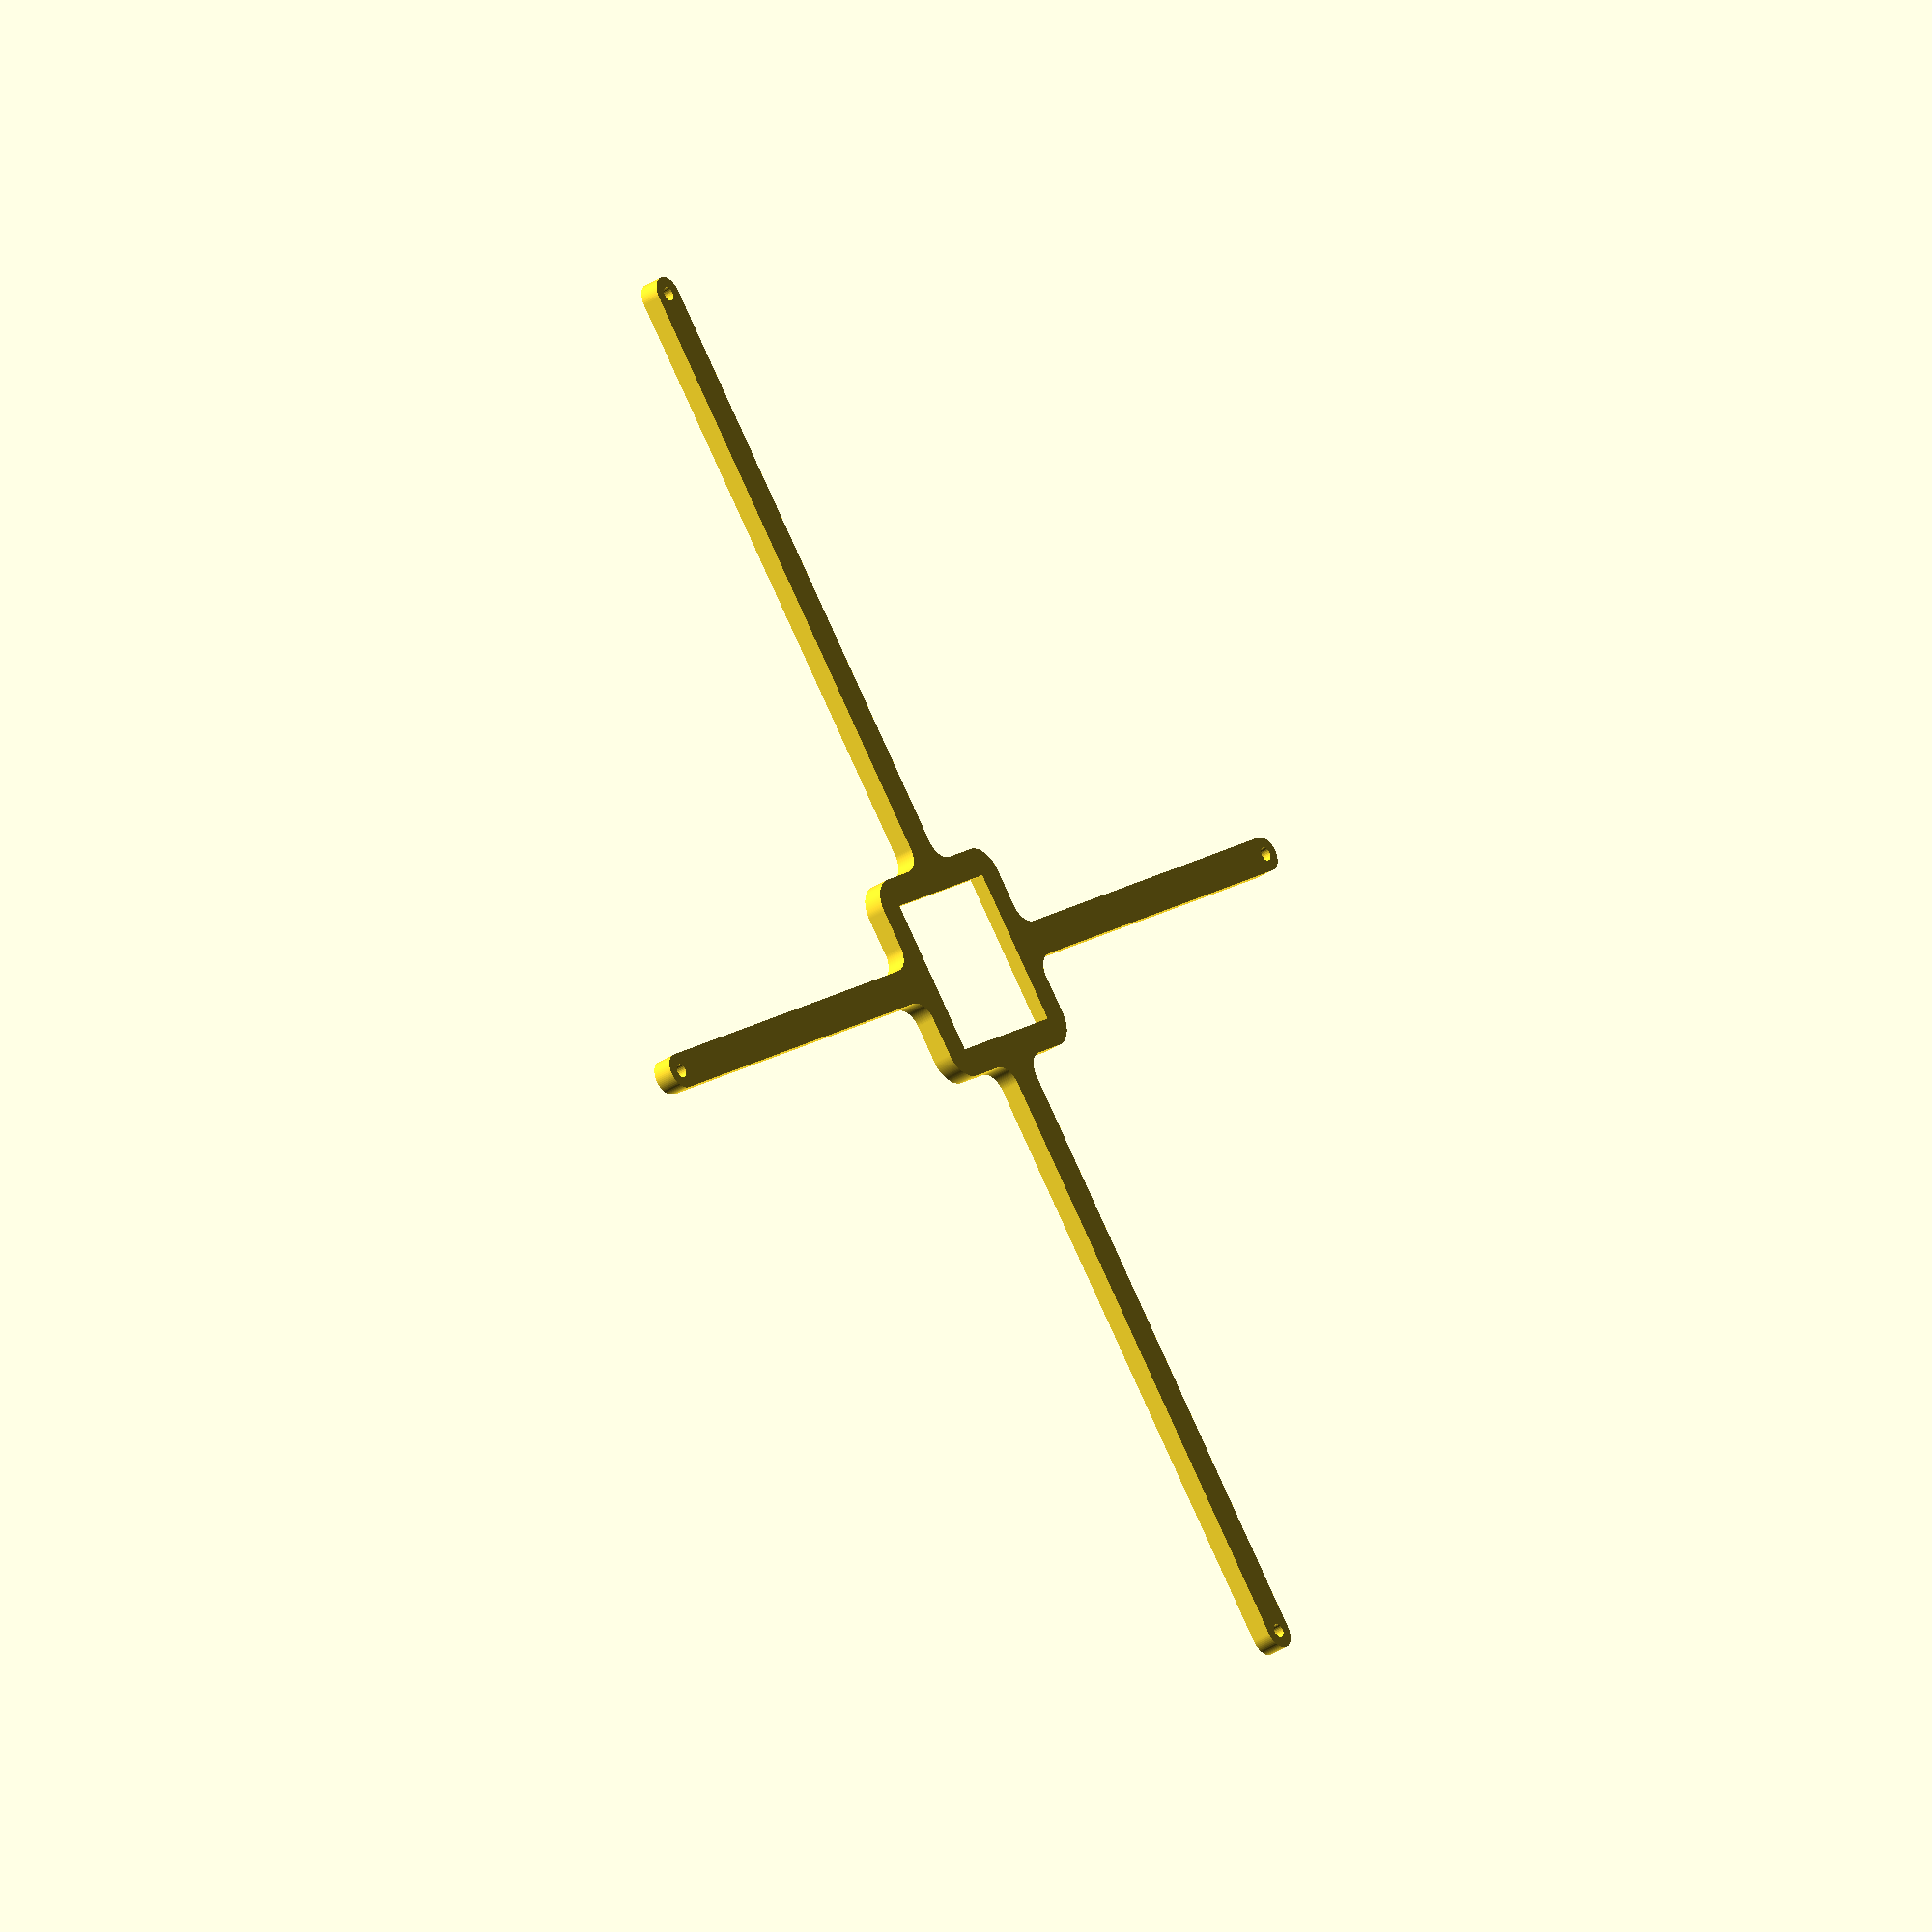
<openscad>
// Generated by SolidPython <Unknown> on 2023-06-03 20:06:58


scale(v = 0.0000010000) {
	translate(v = [-80000000, -60000000, 0]) {
		difference() {
			linear_extrude(convexity = 10, height = 2850000) {
				polygon(points = [[158023201.0318283439, 57556925.9855740145], [158023439.8212257922, 57556982.6943424493], [158189997.6769507527, 57598703.2653189674], [158190235.0027264655, 57598765.8171929643], [158225213.6099666059, 57608445.7014739141], [158225683.2997958362, 57608588.1803259328], [158260144.8043621778, 57619972.7236708030], [158260376.8854921162, 57620052.5648249090], [158422043.3885565698, 57677897.7645662799], [158422273.4403879941, 57677983.2772297561], [158456134.8214979172, 57691045.0532765836], [158456588.2842726111, 57691232.8837078959], [158489767.9668925405, 57705940.4254938811], [158489991.1046867967, 57706042.6301196814], [158645209.3182909787, 57779455.3777312338], [158645429.8806532025, 57779563.0276505202], [158677847.9320217371, 57795880.9034193531], [158678280.8006474674, 57796112.2765202150], [158709859.1228395998, 57814001.1750800163], [158710071.1683592200, 57814124.7588911057], [158857346.2562547624, 57902398.0494816601], [158857555.2050116956, 57902526.7999291644], [158888217.7230831385, 57921943.6253563240], [158888625.8287984431, 57922216.3128773049], [158918298.6740574837, 57943114.2883386686], [158918497.5851882398, 57943258.0611553788], [159056411.2077698112, 58045541.7746813595], [159056606.5306306779, 58045690.3857198954], [159085218.2185941637, 58068019.1661622152], [159085597.6311179101, 58068330.5419734195], [159113079.2337232530, 58092036.3354087323], [159113263.0948421955, 58092198.9126202464], [159240487.0685332119, 58207508.0010064617], [159240666.8844321072, 58207675.0414304957], [159266952.1960917115, 58232700.7385261282], [159267299.2614738345, 58233047.8039082736], [159292324.9585694373, 58259333.1155678257], [159292491.9989934862, 58259512.9314667284], [159407801.0873797238, 58386736.9051577672], [159407963.6645912230, 58386920.7662766948], [159431669.4580265880, 58414402.3688821197], [159431980.8338378072, 58414781.7814058512], [159454309.6142800152, 58443393.4693691805], [159454458.2253185511, 58443588.7922300622], [159556741.9388446510, 58581502.4148117825], [159556885.7116613388, 58581701.3259425312], [159577783.6871226728, 58611374.1712015048], [159578056.3746436536, 58611782.2769168094], [159597473.2000709772, 58642444.7949884906], [159597601.9505184591, 58642653.7437454313], [159685875.2411088347, 58789928.8316406384], [159685998.8249199092, 58790140.8771602735], [159703887.7234797478, 58821719.1993524507], [159704119.0965806246, 58822152.0679782033], [159720436.9723495543, 58854570.1193469241], [159720544.6222688258, 58854790.6817091703], [159793957.3698802292, 59010008.8953130394], [159794059.5745060444, 59010232.0331072882], [159808767.1162921190, 59043411.7157274112], [159808954.9467234313, 59043865.1785021126], [159822016.7227701843, 59077726.5596118644], [159822102.2354336679, 59077956.6114432886], [159879947.4351750612, 59239623.1145077869], [159880027.2763291597, 59239855.1956377253], [159891411.8196740746, 59274316.7002042234], [159891554.2985261083, 59274786.3900334612], [159901234.1828070581, 59309764.9972736686], [159901296.7346810699, 59310002.3230493888], [159943017.3056575358, 59476560.1787741780], [159943074.0144259930, 59476798.9681716412], [159951025.9199539125, 59512210.4115569144], [159951121.6750774086, 59512691.8050708771], [159957326.4450154006, 59548450.7753325105], [159957365.4336911440, 59548693.0894755572], [159982559.5839974284, 59718538.2546601892], [159982592.6142437756, 59718781.4526527524], [159987035.3007575274, 59754801.8032992184], [159987083.4099783301, 59755290.2644152120], [159989753.3102469444, 59791485.2192668766], [159989768.3602421880, 59791730.1881595999], [159998193.4564383030, 59963226.9610165060], [159998202.4900631905, 59963472.2254745513], [159999093.1720630527, 59999754.5877147615], [159999093.1720630527, 60000245.4122852236], [159998202.4900631905, 60036527.7745254263], [159998193.4564383030, 60036773.0389834717], [159989768.3602421880, 60208269.8118404374], [159989753.3102469444, 60208514.7807331607], [159987083.4099783301, 60244709.7355847582], [159987035.3007575274, 60245198.1967007518], [159982592.6142437756, 60281218.5473472103], [159982559.5839974284, 60281461.7453397736], [159957365.4336911440, 60451306.9105244279], [159957326.4450154006, 60451549.2246674746], [159951121.6750774086, 60487308.1949291006], [159951025.9199539125, 60487789.5884430632], [159943074.0144259930, 60523201.0318283513], [159943017.3056575358, 60523439.8212258145], [159901296.7346810400, 60689997.6769506633], [159901234.1828070581, 60690235.0027263835], [159891554.2985261083, 60725213.6099665090], [159891411.8196740746, 60725683.2997957468], [159880027.2763291597, 60760144.8043622673], [159879947.4351750612, 60760376.8854922056], [159822102.2354336977, 60922043.3885566667], [159822016.7227702141, 60922273.4403880909], [159808954.9467234313, 60956134.8214978948], [159808767.1162921190, 60956588.2842725962], [159794059.5745061040, 60989767.9668925703], [159793957.3698802888, 60989991.1046868190], [159720544.6222688258, 61145209.3182908520], [159720436.9723495245, 61145429.8806530982], [159704119.0965806246, 61177847.9320217818], [159703887.7234797478, 61178280.8006475344], [159685998.8249199390, 61209859.1228396893], [159685875.2411088645, 61210071.1683593243], [159597601.9505184293, 61357346.2562546507], [159597473.2000709176, 61357555.2050115913], [159578056.3746436834, 61388217.7230831459], [159577783.6871227026, 61388625.8287984505], [159556885.7116613090, 61418298.6740575060], [159556741.9388446212, 61418497.5851882547], [159454458.2253185213, 61556411.2077699825], [159454309.6142799854, 61556606.5306308642], [159431980.8338378072, 61585218.2185941339], [159431669.4580266178, 61585597.6311178580], [159407963.6645913124, 61613079.2337232158], [159407801.0873797834, 61613263.0948421508], [159292491.9989933968, 61740487.0685333535], [159292324.9585693777, 61740666.8844322562], [159267299.2614738941, 61766952.1960916892], [159266952.1960917413, 61767299.2614738345], [159240666.8844322860, 61792324.9585693479], [159240487.0685333908, 61792491.9989933819], [159113263.0948420763, 61907801.0873798579], [159113079.2337231338, 61907963.6645913720], [159085597.6311179101, 61931669.4580265582], [159085218.2185941935, 61931980.8338377625], [159056606.5306307375, 61954309.6142800748], [159056411.2077698410, 61954458.2253186107], [158918497.5851882994, 62056741.9388445616], [158918298.6740575731, 62056885.7116612718], [158888625.8287984133, 62077783.6871227175], [158888217.7230831087, 62078056.3746436983], [158857555.2050116062, 62097473.2000709027], [158857346.2562546432, 62097601.9505184069], [158710071.1683594584, 62185875.2411087677], [158709859.1228398383, 62185998.8249198571], [158678280.8006475270, 62203887.7234797478], [158677847.9320217967, 62204119.0965806097], [158645429.8806531131, 62220436.9723495245], [158645209.3182908595, 62220544.6222688109], [158489991.1046869457, 62293957.3698802441], [158489767.9668926895, 62294059.5745060444], [158456588.2842724621, 62308767.1162921712], [158456134.8214977384, 62308954.9467234835], [158422273.4403882623, 62322016.7227701470], [158422043.3885568380, 62322102.2354336232], [158260376.8854920566, 62379947.4351751059], [158260144.8043621480, 62380027.2763292119], [158225683.2997959256, 62391411.8196740374], [158225213.6099666655, 62391554.2985260561], [158190235.0027264059, 62401234.1828070506], [158189997.6769506633, 62401296.7346810475], [158023439.8212258220, 62443017.3056575507], [158023201.0318283439, 62443074.0144259855], [157987789.5884431005, 62451025.9199539050], [157987308.1949291229, 62451121.6750774086], [157951549.2246675789, 62457326.4450153634], [157951306.9105245471, 62457365.4336911216], [157781461.7453397512, 62482559.5839974210], [157781218.5473471880, 62482592.6142437607], [157745198.1967007816, 62487035.3007575199], [157744709.7355847657, 62487083.4099783227], [157708514.7807330489, 62489753.3102469370], [157708269.8118403256, 62489768.3602422029], [157536773.0389834642, 62498193.4564382955], [157536527.7745254040, 62498202.4900632054], [157463428.0251465738, 62499996.9881869629], [157463182.6128613353, 62500000.0000000000], [97990122.7246238291, 62500000.0000000000], [97843287.8015881926, 62503604.5950379968], [97696929.0457127988, 62514400.6654634774], [97551276.3234363496, 62532365.2153175622], [97406680.5249243677, 62557454.9664261714], [97263489.9941205978, 62589609.4753812701], [97122049.6895558238, 62628751.2791543528], [96982700.3533122241, 62674786.0817117840], [96845777.6901465803, 62727602.9811819792], [96711611.5587472916, 62787074.7370279506], [96580525.1770769358, 62853058.0765805542], [96452834.3437100649, 62925394.0401956961], [96328846.6770491600, 63003908.3642008826], [96208860.8742431551, 63088411.9007125422], [96093165.9916002601, 63178701.0733098164], [95982040.7482267916, 63274558.3674672619], [95875752.8545672596, 63375752.8545672521], [95774558.3674672544, 63482040.7482267842], [95678701.0733098090, 63593165.9916002601], [95588411.9007125497, 63708860.8742431551], [95503908.3642008901, 63828846.6770491526], [95425394.0401957035, 63952834.3437100723], [95353058.0765805542, 64080525.1770769432], [95287074.7370279431, 64211611.5587472916], [95227602.9811819792, 64345777.6901465803], [95174786.0817117840, 64482700.3533122241], [95128751.2791543603, 64622049.6895558164], [95089609.4753812701, 64763489.9941205904], [95057454.9664261639, 64906680.5249243751], [95032365.2153175622, 65051276.3234363571], [95014400.6654634774, 65196929.0457127914], [95003604.5950379968, 65343287.8015881926], [95000000.0000000000, 65490122.7246238291], [95000000.0000000000, 70986699.0100726783], [94999999.6068603247, 70986787.6815958172], [94999765.3048544526, 71013210.2337587029], [94999764.1254663169, 71013298.8983097672], [94998191.8026838452, 71101948.4039107710], [94998187.5266607404, 71102113.0280866474], [94996509.5435321033, 71151153.8669335097], [94996502.5571547300, 71151318.3983718157], [94991739.5500331521, 71245236.8958549351], [94991725.8687441945, 71245458.1549721211], [94986919.1535339355, 71311331.9346113503], [94986900.5709983259, 71311552.8360915780], [94974436.2236709297, 71442350.3354614824], [94974408.9969598651, 71442602.2156848460], [94965347.4625957608, 71517535.6000606716], [94965313.8638126701, 71517786.7097229511], [94944861.3748626113, 71657186.4040766209], [94944837.1494219899, 71657342.8834215850], [94937249.7265276313, 71703910.7126930803], [94937223.0264532566, 71704066.7888392508], [94935827.3097419441, 71711854.0394237041], [94935804.1722320020, 71711978.5847350061], [94928674.6871977746, 71749046.4307831228], [94928649.9738822877, 71749170.6730101258], [94908572.4260739088, 71846869.1519485414], [94908525.3977767825, 71847085.7878501713], [94893798.9920007586, 71911472.0622259825], [94893747.1731327176, 71911687.6024299264], [94861620.1859835982, 72039089.3390438557], [94861555.1315796971, 72039334.1917858124], [94841251.0960341841, 72112031.3006659746], [94841179.8597232997, 72112274.4268240184], [94799854.2363415509, 72246969.5341679901], [94799806.5949414074, 72247120.5406392813], [94785255.0048570335, 72292002.4182216823], [94785204.9784153104, 72292152.6514154226], [94784182.6245626211, 72295143.6472987980], [94784130.2256222665, 72295293.0695475638], [94768164.8042189330, 72339691.6847134382], [94768110.0459177792, 72339840.2585531026], [94718341.6651766896, 72471649.5426295102], [94718249.1781470776, 72471885.4050683677], [94689806.7815591544, 72541800.7365430593], [94689708.3491751254, 72542034.1803403348], [94637130.2259450406, 72662445.5035340339], [94637039.2696002722, 72662647.6661367863], [94609273.3302408457, 72722576.8907819837], [94609177.9149457514, 72722776.9874987602], [94571529.6356857568, 72799528.2247872055], [94571429.8083300442, 72799726.1572849154], [94541034.9291398674, 72858365.8253788501], [94540930.7387814820, 72858561.4963880032], [94477895.7697284520, 72973843.4918238968], [94477771.4190887511, 72974064.2221098095], [94439893.8324274719, 73039351.3719003946], [94439763.9299976975, 73039568.8812092841], [94365995.8698404878, 73159605.7605041713], [94365911.8991366923, 73159740.0049762279], [94340575.0814643204, 73199541.7308125049], [94340488.9956803024, 73199674.6288755834], [94338749.5776161551, 73202313.8879705518], [94338661.3983359337, 73202445.4063035399], [94312077.0138616413, 73241424.9164524674], [94311986.7631940842, 73241555.0220802575], [94230768.8017268181, 73356682.0033893585], [94230620.1476320922, 73356887.1543114334], [94185561.2594116777, 73417441.4282418787], [94185407.4559940249, 73417642.7475142628], [94104326.3748709261, 73521031.3546214104], [94104187.6495464444, 73521204.2651732862], [94062286.6670556366, 73572260.7732920796], [94062144.1429429203, 73572430.5662598014], [94006459.8132460117, 73637295.0463920534], [94006313.5603853464, 73637461.6383346915], [93962190.7920124233, 73686610.8058372289], [93962040.8822765350, 73686774.1148868352], [93872122.4469674230, 73782576.1022722125], [93871946.7393533140, 73782758.6174087226], [93818913.9249698520, 73836467.5002643317], [93818733.6501408368, 73836645.5056764334], [93717232.9312403202, 73934360.3108631819], [93717117.9924064577, 73934469.2223953754], [93682613.5955834985, 73966649.6249601990], [93682496.9466696978, 73966756.7029144466], [93676626.6250888407, 73972060.3451847732], [93676532.0935772061, 73972144.6699868441], [93648204.8194685280, 73997093.0228208005], [93648109.2273678184, 73997176.1433911473], [93572430.5662603974, 74062144.1429424286], [93572260.7732926607, 74062286.6670551598], [93521204.2651728690, 74104187.6495467722], [93521031.3546210080, 74104326.3748712540], [93417642.7475143671, 74185407.4559939355], [93417441.4282419980, 74185561.2594115883], [93356887.1543112546, 74230620.1476322263], [93356682.0033891648, 74230768.8017269522], [93241555.0220801830, 74311986.7631941289], [93241424.9164523929, 74312077.0138617009], [93202445.4063034654, 74338661.3983359933], [93202313.8879704475, 74338749.5776162297], [93199674.6288759708, 74340488.9956800342], [93199541.7308129072, 74340575.0814640373], [93159740.0049768984, 74365911.8991362453], [93159605.7605048418, 74365995.8698400557], [93039568.8812089562, 74439763.9299978912], [93039351.3719000816, 74439893.8324276656], [92974064.2221099436, 74477771.4190886766], [92973843.4918240309, 74477895.7697283626], [92858561.4963876605, 74540930.7387816608], [92858365.8253785223, 74541034.9291400611], [92799726.1572849005, 74571429.8083300889], [92799528.2247871757, 74571529.6356857866], [92722776.9874986410, 74609177.9149458110], [92722576.8907818645, 74609273.3302409202], [92662647.6661366820, 74637039.2696003318], [92662445.5035339296, 74637130.2259450853], [92542034.1803409457, 74689708.3491748720], [92541800.7365436703, 74689806.7815589011], [92471885.4050680846, 74718249.1781471968], [92471649.5426292270, 74718341.6651768088], [92353174.3293854594, 74763075.3845229894], [92352936.1996931732, 74763161.8668354452], [92281670.0202978700, 74788026.6043831259], [92281429.7761955857, 74788107.0264698267], [92147268.9412713796, 74831135.4991673380], [92147117.7846627384, 74831182.6620451212], [92101967.5194762796, 74844878.8389889747], [92101815.6350471377, 74844923.6025629491], [92098776.6967118531, 74845793.1527765542], [92098624.1225436181, 74845835.5058233142], [92053062.8245870024, 74858095.1892504692], [92052909.5989341289, 74858135.1211509556], [91916294.2633186728, 74892585.5081577748], [91916047.8411513716, 74892644.3388995379], [91842415.6559643149, 74909240.2662193775], [91842167.8225376010, 74909292.8355385363], [91717961.9855799824, 74933998.9454208910], [91717712.8999655843, 74934045.2195758671], [91643334.6512358338, 74946890.4371624142], [91643084.4733092338, 74946930.3864521533], [91517786.7097228318, 74965313.8638126850], [91517535.6000605524, 74965347.4625957608], [91442602.2156846374, 74974408.9969598949], [91442350.3354612738, 74974436.2236709744], [91311552.8360921293, 74986900.5709982961], [91311331.9346118867, 74986919.1535339057], [91245458.1549719125, 74991725.8687442094], [91245236.8958547413, 74991739.5500331521], [91151318.3983722925, 74996502.5571547002], [91151153.8669339865, 74996509.5435320735], [91102113.0280860513, 74998187.5266607404], [91101948.4039101750, 74998191.8026838601], [91013298.8983094543, 74999764.1254663467], [91013210.2337583750, 74999765.3048544675], [90986787.6815967709, 74999999.6068603247], [90986699.0100736469, 75000000.0000000000], [85490122.7246235162, 75000000.0000000000], [85343287.8015881926, 75003604.5950379819], [85196929.0457131118, 75014400.6654634476], [85051276.3234362155, 75032365.2153175920], [84906680.5249245167, 75057454.9664261490], [84763489.9941204786, 75089609.4753812999], [84622049.6895557791, 75128751.2791543752], [84482700.3533122241, 75174786.0817117989], [84345777.6901465207, 75227602.9811819941], [84211611.5587474257, 75287074.7370278984], [84080525.1770768911, 75353058.0765805990], [83952834.3437101096, 75425394.0401956737], [83828846.6770491451, 75503908.3642008752], [83708860.8742431253, 75588411.9007125646], [83593165.9916002750, 75678701.0733098239], [83482040.7482267022, 75774558.3674673140], [83375752.8545672596, 75875752.8545672596], [83274558.3674673140, 75982040.7482267022], [83178701.0733098239, 76093165.9916002750], [83088411.9007125646, 76208860.8742431253], [83003908.3642008752, 76328846.6770491451], [82925394.0401956737, 76452834.3437101096], [82853058.0765805990, 76580525.1770768911], [82787074.7370278984, 76711611.5587474257], [82727602.9811819941, 76845777.6901465207], [82674786.0817117989, 76982700.3533122241], [82628751.2791543752, 77122049.6895557791], [82589609.4753812999, 77263489.9941204786], [82557454.9664261490, 77406680.5249245167], [82532365.2153175920, 77551276.3234362155], [82514400.6654634476, 77696929.0457131118], [82503604.5950379819, 77843287.8015881926], [82500000.0000000000, 77990122.7246235162], [82500000.0000000000, 162463182.6128612757], [82499996.9881869555, 162463428.0251465142], [82498202.4900631905, 162536527.7745259404], [82498193.4564382881, 162536773.0389839709], [82489768.3602422327, 162708269.8118400574], [82489753.3102469593, 162708514.7807327807], [82487083.4099783301, 162744709.7355847061], [82487035.3007575423, 162745198.1967007220], [82482592.6142437905, 162781218.5473470688], [82482559.5839974433, 162781461.7453396022], [82457365.4336911291, 162951306.9105244875], [82457326.4450153708, 162951549.2246675491], [82451121.6750774235, 162987308.1949290633], [82451025.9199539274, 162987789.5884430408], [82443074.0144260228, 163023201.0318282247], [82443017.3056575805, 163023439.8212256730], [82401296.7346810848, 163189997.6769505441], [82401234.1828070879, 163190235.0027262568], [82391554.2985261083, 163225213.6099664867], [82391411.8196740896, 163225683.2997957468], [82380027.2763289362, 163260144.8043629527], [82379947.4351748377, 163260376.8854928613], [82322102.2354337275, 163422043.3885565996], [82322016.7227702439, 163422273.4403880537], [82308954.9467234761, 163456134.8214978278], [82308767.1162921637, 163456588.2842725217], [82294059.5745062679, 163489767.9668922126], [82293957.3698804677, 163489991.1046864688], [82220544.6222688109, 163645209.3182908893], [82220436.9723495245, 163645429.8806531131], [82204119.0965806544, 163677847.9320217073], [82203887.7234797925, 163678280.8006474674], [82185998.8249198943, 163709859.1228397489], [82185875.2411088049, 163710071.1683593690], [82097601.9505185634, 163857346.2562543750], [82097473.2000710666, 163857555.2050113380], [82078056.3746436089, 163888217.7230832577], [82077783.6871226281, 163888625.8287985623], [82056885.7116610855, 163918298.6740578413], [82056741.9388443679, 163918497.5851885676], [81954458.2253187150, 164056411.2077697217], [81954309.6142801791, 164056606.5306306183], [81931980.8338378072, 164085218.2185941339], [81931669.4580266029, 164085597.6311178505], [81907963.6645913273, 164113079.2337231934], [81907801.0873798132, 164113263.0948421359], [81792491.9989932179, 164240487.0685335696], [81792324.9585691839, 164240666.8844324648], [81767299.2614741474, 164266952.1960914433], [81766952.1960919946, 164267299.2614735961], [81740666.8844316006, 164292324.9585699737], [81740487.0685327053, 164292491.9989939928], [81613263.0948422551, 164407801.0873796940], [81613079.2337233275, 164407963.6645912230], [81585597.6311182529, 164431669.4580262899], [81585218.2185945213, 164431980.8338374794], [81556606.5306306481, 164454309.6142801046], [81556411.2077697664, 164454458.2253186703], [81418497.5851878971, 164556741.9388448596], [81418298.6740571558, 164556885.7116615474], [81388625.8287983537, 164577783.6871227622], [81388217.7230830342, 164578056.3746437430], [81357555.2050118297, 164597473.2000707686], [81357346.2562548965, 164597601.9505182803], [81210071.1683588922, 164685875.2411091030], [81209859.1228392571, 164685998.8249201775], [81178280.8006478995, 164703887.7234795392], [81177847.9320221543, 164704119.0965804160], [81145429.8806524277, 164720436.9723498821], [81145209.3182901740, 164720544.6222691536], [80989991.1046871394, 164793957.3698801398], [80989767.9668928981, 164794059.5745059550], [80956588.2842725217, 164808767.1162921488], [80956134.8214978129, 164808954.9467234612], [80922273.4403886050, 164822016.7227700055], [80922043.3885571808, 164822102.2354334891], [80760376.8854919076, 164879947.4351751804], [80760144.8043619692, 164880027.2763292789], [80725683.2997961938, 164891411.8196739554], [80725213.6099669486, 164891554.2985259891], [80690235.0027257949, 164901234.1828072071], [80689997.6769500822, 164901296.7346811891], [80523439.8212256432, 164943017.3056575954], [80523201.0318281800, 164943074.0144260228], [80487789.5884433687, 164951025.9199538529], [80487308.1949294060, 164951121.6750773787], [80451549.2246669978, 164957326.4450154901], [80451306.9105239511, 164957365.4336912334], [80281461.7453395426, 164982559.5839974582], [80281218.5473469794, 164982592.6142438054], [80245198.1967008710, 164987035.3007575274], [80244709.7355848700, 164987083.4099783301], [80208514.7807327807, 164989753.3102469742], [80208269.8118400574, 164989768.3602422178], [80036773.0389833897, 164998193.4564383030], [80036527.7745253444, 164998202.4900632203], [80000245.4122852385, 164999093.1720630527], [79999754.5877147913, 164999093.1720630527], [79963472.2254747152, 164998202.4900632203], [79963226.9610166699, 164998193.4564383030], [79791730.1881599575, 164989768.3602422178], [79791485.2192672342, 164989753.3102469742], [79755290.2644150406, 164987083.4099783301], [79754801.8032990396, 164987035.3007575274], [79718781.4526532292, 164982592.6142438352], [79718538.2546606660, 164982559.5839974880], [79548693.0894756168, 164957365.4336911440], [79548450.7753325701, 164957326.4450154006], [79512691.8050706983, 164951121.6750774086], [79512210.4115567356, 164951025.9199538827], [79476798.9681721926, 164943074.0144261122], [79476560.1787747294, 164943017.3056576848], [79310002.3230487555, 164901296.7346808910], [79309764.9972730428, 164901234.1828069091], [79274786.3900334835, 164891554.2985261381], [79274316.7002042383, 164891411.8196741045], [79239855.1956385076, 164880027.2763294280], [79239623.1145085692, 164879947.4351753294], [79077956.6114433855, 164822102.2354337275], [79077726.5596119612, 164822016.7227702439], [79043865.1785023361, 164808954.9467235208], [79043411.7157276273, 164808767.1162922084], [79010232.0331071317, 164794059.5745059550], [79010008.8953128904, 164793957.3698801398], [78854790.6817084998, 164720544.6222684681], [78854570.1193462610, 164720436.9723491967], [78822152.0679785311, 164704119.0965807736], [78821719.1993527710, 164703887.7234798968], [78790140.8771598488, 164685998.8249196410], [78789928.8316402137, 164685875.2411085665], [78642653.7437453121, 164597601.9505183995], [78642444.7949883789, 164597473.2000708878], [78611782.2769170552, 164578056.3746438026], [78611374.1712017506, 164577783.6871228218], [78581701.3259420395, 164556885.7116609812], [78581502.4148112833, 164556741.9388442934], [78443588.7922302485, 164454458.2253187001], [78443393.4693693668, 164454309.6142801344], [78414781.7814058810, 164431980.8338378072], [78414402.3688821495, 164431669.4580266178], [78386920.7662765384, 164407963.6645911038], [78386736.9051576108, 164407801.0873795748], [78259512.9314670563, 164292491.9989937842], [78259333.1155681610, 164292324.9585697651], [78233047.8039083481, 164267299.2614739239], [78232700.7385261953, 164266952.1960917711], [78207675.0414305031, 164240666.8844321072], [78207508.0010064691, 164240487.0685332119], [78092198.9126199335, 164113263.0948418677], [78092036.3354084194, 164113079.2337229252], [78068330.5419734120, 164085597.6311178803], [78068019.1661622077, 164085218.2185941637], [78045690.3857200742, 164056606.5306309462], [78045541.7746815383, 164056411.2077700496], [77943258.0611553937, 163918497.5851882398], [77943114.2883386761, 163918298.6740575135], [77922216.3128772378, 163888625.8287983537], [77921943.6253562719, 163888217.7230830491], [77902526.7999291867, 163857555.2050117552], [77902398.0494816750, 163857346.2562547922], [77814124.7588911653, 163710071.1683593392], [77814001.1750800759, 163709859.1228397191], [77796112.2765203416, 163678280.8006477356], [77795880.9034194797, 163677847.9320219755], [77779563.0276504904, 163645429.8806531429], [77779455.3777312040, 163645209.3182909191], [77706042.6301196069, 163489991.1046866477], [77705940.4254938066, 163489767.9668923914], [77691232.8837078959, 163456588.2842726111], [77691045.0532765836, 163456134.8214979172], [77677983.2772297859, 163422273.4403880835], [77677897.7645663023, 163422043.3885566294], [77620052.5648248494, 163260376.8854919970], [77619972.7236707509, 163260144.8043620884], [77608588.1803259552, 163225683.2997959554], [77608445.7014739364, 163225213.6099666953], [77598765.8171929717, 163190235.0027264953], [77598703.2653189749, 163189997.6769507825], [77556982.6943423599, 163023439.8212254643], [77556925.9855739176, 163023201.0318280160], [77548974.0800461322, 162987789.5884433091], [77548878.3249226362, 162987308.1949293315], [77542673.5549845994, 162951549.2246673107], [77542634.5663088411, 162951306.9105242491], [77517440.4160026610, 162781461.7453402579], [77517407.3857563138, 162781218.5473477244], [77512964.6992424428, 162745198.1967004836], [77512916.5900216550, 162744709.7355844676], [77510246.6897530854, 162708514.7807334363], [77510231.6397578120, 162708269.8118407130], [77501806.5435616970, 162536773.0389833748], [77501797.5099367946, 162536527.7745253444], [77500003.0118130445, 162463428.0251465142], [77500000.0000000000, 162463182.6128612757], [77500000.0000000000, 77990122.7246235162], [77496395.4049620181, 77843287.8015881777], [77485599.3345365524, 77696929.0457130969], [77467634.7846824080, 77551276.3234362006], [77442545.0335738510, 77406680.5249245018], [77410390.5246186703, 77263489.9941203892], [77371248.7208456546, 77122049.6895558387], [77325213.9182882011, 76982700.3533122092], [77272397.0188179910, 76845777.6901465058], [77212925.2629720271, 76711611.5587472767], [77146941.9234194756, 76580525.1770769954], [77074605.9598043114, 76452834.3437100947], [76996091.6357991099, 76328846.6770491302], [76911588.0992874205, 76208860.8742431253], [76821298.9266901612, 76093165.9916002601], [76725441.6325326711, 75982040.7482266873], [76624247.1454327404, 75875752.8545672446], [76517959.2517732978, 75774558.3674673140], [76406834.0083997250, 75678701.0733098239], [76291139.1257568598, 75588411.9007125646], [76171153.3229508549, 75503908.3642008752], [76047165.6562898904, 75425394.0401956737], [75919474.8229229897, 75353058.0765805095], [75788388.4412527084, 75287074.7370279580], [75654222.3098534793, 75227602.9811819941], [75517299.6466877759, 75174786.0817117840], [75377950.3104441464, 75128751.2791543305], [75236510.0058795959, 75089609.4753813148], [75093319.4750754833, 75057454.9664261490], [74948723.6765637845, 75032365.2153175920], [74803070.9542868882, 75014400.6654634476], [74656712.1984118074, 75003604.5950379819], [74509877.2753764838, 75000000.0000000000], [69013300.9899263531, 75000000.0000000000], [69013212.3184032291, 74999999.6068603247], [68986789.7662416250, 74999765.3048544675], [68986701.1016905457, 74999764.1254663467], [68898051.5960898250, 74998191.8026838601], [68897886.9719139487, 74998187.5266607404], [68848846.1330660135, 74996509.5435320735], [68848681.6016277075, 74996502.5571547002], [68754763.1041452587, 74991739.5500331521], [68754541.8450280875, 74991725.8687442094], [68688668.0653881133, 74986919.1535339057], [68688447.1639078707, 74986900.5709982961], [68543461.0397813767, 74973084.1187154055], [68543303.5342780799, 74973067.8499167114], [68496411.1778171957, 74967848.7872723341], [68496253.9496570826, 74967830.0265943855], [68493118.3813172877, 74967430.6834299862], [68492961.4699215740, 74967409.4355765581], [68446257.8813153356, 74960708.2028141618], [68446101.3260259181, 74960684.4731126875], [68302280.4479541928, 74937718.7252769470], [68302061.9405260384, 74937681.3450890779], [68237086.2263850868, 74925823.1864250749], [68236868.6012466997, 74925780.9718098491], [68153130.8480514437, 74908572.4260739088], [68152914.2121498138, 74908525.3977767825], [68088527.9377742559, 74893798.9920008183], [68088312.3975703120, 74893747.1731327921], [67960910.6609561145, 74861620.1859835982], [67960665.8082141578, 74861555.1315797120], [67887968.6993341744, 74841251.0960342288], [67887725.5731761307, 74841179.8597233444], [67766656.4718804806, 74804034.8127949983], [67766415.2283567339, 74803957.4403000921], [67694839.8082190454, 74779997.4166968614], [67694600.6021716148, 74779913.9576794505], [67562171.4835082889, 74731819.1802054644], [67562023.0838500559, 74731763.9516004473], [67517935.8377790749, 74714957.8085822612], [67517788.3312062472, 74714900.2371627241], [67514852.9556174725, 74713727.7040383369], [67514706.3791138679, 74713667.8042389452], [67471173.3845760971, 74695474.1213836372], [67471027.7748923451, 74695411.9082228690], [67337554.4964658320, 74637130.2259449810], [67337352.3338630795, 74637039.2696002275], [67277423.1092181355, 74609273.3302409202], [67277223.0125013590, 74609177.9149458110], [67200471.7752126157, 74571529.6356856823], [67200273.8427148908, 74571429.8083299845], [67141634.1746214926, 74541034.9291400760], [67141438.5036123544, 74540930.7387816757], [67026156.5081758946, 74477895.7697283328], [67025935.7778899819, 74477771.4190886468], [66960648.6280998439, 74439893.8324276209], [66960431.1187909544, 74439763.9299978465], [66840394.2394958287, 74365995.8698404878], [66840259.9950237721, 74365911.8991366923], [66800458.2691871673, 74340575.0814641118], [66800325.3711240739, 74340488.9956800640], [66797686.1120290756, 74338749.5776159018], [66797554.5936961025, 74338661.3983356953], [66758575.0835480392, 74312077.0138620138], [66758444.9779202491, 74311986.7631944418], [66643317.9966107607, 74230768.8017269075], [66643112.8456886858, 74230620.1476321816], [66582558.5717578977, 74185561.2594115138], [66582357.2524855137, 74185407.4559938610], [66478968.6453790218, 74104326.3748712689], [66478795.7348271459, 74104187.6495467871], [66427739.2267075032, 74062286.6670552939], [66427569.4337397814, 74062144.1429425627], [66362704.9536077976, 74006459.8132458925], [66362538.3616651595, 74006313.5603852272], [66313389.1941628754, 73962190.7920125276], [66313225.8851132691, 73962040.8822766244], [66217423.8977278322, 73872122.4469674677], [66217241.3825913221, 73871946.7393533587], [66163532.4997356534, 73818913.9249698371], [66163354.4943235368, 73818733.6501408219], [66065639.6891365796, 73717232.9312400818], [66065530.7776044011, 73717117.9924062192], [66033350.3750398010, 73682613.5955835134], [66033243.2970855534, 73682496.9466696978], [66027939.6548157483, 73676626.6250894219], [66027855.3300136775, 73676532.0935778022], [66002906.9771791995, 73648204.8194685131], [66002823.8566088527, 73648109.2273678035], [65937855.8570574373, 73572430.5662602335], [65937713.3329447061, 73572260.7732924968], [65895812.3504532129, 73521204.2651728541], [65895673.6251287311, 73521031.3546209782], [65814592.5440061390, 73417642.7475144863], [65814438.7405884862, 73417441.4282421023], [65769379.8523678184, 73356887.1543113142], [65769231.1982730925, 73356682.0033892393], [65688013.2368055582, 73241555.0220797509], [65687922.9861379862, 73241424.9164519608], [65661338.6016643047, 73202445.4063038975], [65661250.4223840982, 73202313.8879709244], [65659511.0043199360, 73199674.6288759261], [65659424.9185358882, 73199541.7308128327], [65634088.1008633077, 73159740.0049762279], [65634004.1301595122, 73159605.7605041713], [65560236.0700021535, 73039568.8812090456], [65560106.1675723791, 73039351.3719001561], [65522228.5809113532, 72974064.2221100181], [65522104.2302716672, 72973843.4918241054], [65459069.2612183243, 72858561.4963876456], [65458965.0708599240, 72858365.8253785074], [65428570.1916700155, 72799726.1572851092], [65428470.3643143177, 72799528.2247873843], [65390822.0850541890, 72722776.9874986410], [65390726.6697590798, 72722576.8907818645], [65362960.7303997725, 72662647.6661369205], [65362869.7740550190, 72662445.5035341680], [65310291.6508249491, 72542034.1803405434], [65310193.2184409201, 72541800.7365432680], [65281750.8218528777, 72471885.4050682634], [65281658.3348232657, 72471649.5426294059], [65236924.6154770255, 72353174.3293854892], [65236838.1331645697, 72352936.1996932030], [65211973.3956168145, 72281670.0202976763], [65211892.9735301286, 72281429.7761953920], [65168864.5008326322, 72147268.9412712902], [65168817.3379548341, 72147117.7846626490], [65155121.1610110998, 72101967.5194765329], [65155076.3974371254, 72101815.6350474060], [65154206.8472234458, 72098776.6967118680], [65154164.4941766858, 72098624.1225436181], [65141904.8107495308, 72053062.8245870024], [65141864.8788490444, 72052909.5989341289], [65107414.4918422252, 71916294.2633186728], [65107355.6611004621, 71916047.8411513716], [65090759.7337806225, 71842415.6559643149], [65090707.1644614637, 71842167.8225376010], [65066001.0545791090, 71717961.9855799824], [65065954.7804241329, 71717712.8999655843], [65053109.5628375858, 71643334.6512358338], [65053069.6135478467, 71643084.4733092338], [65034686.1361873150, 71517786.7097228318], [65034652.5374042392, 71517535.6000605524], [65025591.0030401051, 71442602.2156846374], [65025563.7763290256, 71442350.3354612738], [65013099.4290017039, 71311552.8360921293], [65013080.8464660943, 71311331.9346118867], [65008274.1312557906, 71245458.1549719125], [65008260.4499668479, 71245236.8958547413], [65003497.4428452998, 71151318.3983722925], [65003490.4564679265, 71151153.8669339865], [65001812.4733392596, 71102113.0280860513], [65001808.1973161399, 71101948.4039101750], [65000235.8745336533, 71013298.8983094543], [65000234.6951455325, 71013210.2337583750], [65000000.3931396753, 70986787.6815967709], [65000000.0000000000, 70986699.0100736469], [65000000.0000000000, 65490122.7246235311], [64996395.4049620181, 65343287.8015881777], [64985599.3345365524, 65196929.0457130745], [64967634.7846824080, 65051276.3234361932], [64942545.0335738510, 64906680.5249244943], [64910390.5246186852, 64763489.9941204265], [64871248.7208456397, 64622049.6895558015], [64825213.9182882011, 64482700.3533122092], [64772397.0188180059, 64345777.6901465654], [64712925.2629720271, 64211611.5587472841], [64646941.9234194309, 64080525.1770769283], [64574605.9598043561, 63952834.3437101692], [64496091.6357991099, 63828846.6770491451], [64411588.0992873609, 63708860.8742430508], [64321298.9266901612, 63593165.9916002527], [64225441.6325327307, 63482040.7482267767], [64124247.1454326659, 63375752.8545671701], [64017959.2517732978, 63274558.3674673215], [63906834.0083997250, 63178701.0733098164], [63791139.1257567555, 63088411.9007124826], [63671153.3229508549, 63003908.3642008752], [63547165.6562899947, 62925394.0401957333], [63419474.8229231089, 62853058.0765805915], [63288388.4412525743, 62787074.7370278984], [63154222.3098534793, 62727602.9811820015], [63017299.6466877759, 62674786.0817117840], [62877950.3104441464, 62628751.2791543379], [62736510.0058794469, 62589609.4753812775], [62593319.4750756323, 62557454.9664261714], [62448723.6765636504, 62532365.2153175622], [62303070.9542872012, 62514400.6654634774], [62156712.1984118074, 62503604.5950379968], [62009877.2753761709, 62500000.0000000000], [2536817.3871386647, 62500000.0000000000], [2536571.9748534262, 62499996.9881869629], [2463472.2254745960, 62498202.4900632054], [2463226.9610165656, 62498193.4564382955], [2291730.1881594956, 62489768.3602421954], [2291485.2192667723, 62489753.3102469295], [2255290.2644152045, 62487083.4099783227], [2254801.8032992184, 62487035.3007575199], [2218781.4526529610, 62482592.6142437831], [2218538.2546603978, 62482559.5839974433], [2048693.0894757211, 62457365.4336911663], [2048450.7753326595, 62457326.4450154081], [2012691.8050709367, 62451121.6750774160], [2012210.4115569592, 62451025.9199539125], [1976798.9681715965, 62443074.0144259706], [1976560.1787741482, 62443017.3056575358], [1810002.3230492175, 62401296.7346810251], [1809764.9972735047, 62401234.1828070283], [1774786.3900335133, 62391554.2985261157], [1774316.7002042532, 62391411.8196740970], [1739855.1956377625, 62380027.2763291746], [1739623.1145078540, 62379947.4351750687], [1577956.6114431322, 62322102.2354336008], [1577726.5596117079, 62322016.7227701247], [1543865.1785022616, 62308954.9467234835], [1543411.7157275379, 62308767.1162921712], [1510232.0331074893, 62294059.5745061338], [1510008.8953132331, 62293957.3698803335], [1354790.6817088723, 62220544.6222686917], [1354570.1193466485, 62220436.9723494053], [1322152.0679782927, 62204119.0965806544], [1321719.1993525326, 62203887.7234797925], [1290140.8771607280, 62185998.8249201626], [1289928.8316411078, 62185875.2411090732], [1142653.7437449098, 62097601.9505181387], [1142444.7949879467, 62097473.2000706345], [1111782.2769168019, 62078056.3746436611], [1111374.1712014973, 62077783.6871226802], [1081701.3259423971, 62056885.7116612718], [1081502.4148116708, 62056741.9388445616], [943588.7922304869, 61954458.2253188565], [943393.4693695903, 61954309.6142803207], [914781.7814057767, 61931980.8338377327], [914402.3688820601, 61931669.4580265284], [886920.7662768066, 61907963.6645913273], [886736.9051578641, 61907801.0873798132], [759512.9314663112, 61792491.9989931136], [759333.1155674160, 61792324.9585690722], [733047.8039084375, 61767299.2614740059], [732700.7385262847, 61766952.1960918680], [707675.0414304137, 61740666.8844320253], [707508.0010063946, 61740487.0685331225], [592198.9126201272, 61613263.0948420763], [592036.3354085982, 61613079.2337231487], [568330.5419734716, 61585597.6311180070], [568019.1661622822, 61585218.2185942680], [545690.3857202530, 61556606.5306311548], [545541.7746816874, 61556411.2077702805], [443258.0611553192, 61418497.5851881802], [443114.2883386314, 61418298.6740574315], [422216.3128772080, 61388625.8287983239], [421943.6253562272, 61388217.7230830118], [402526.7999291718, 61357555.2050117254], [402398.0494816601, 61357346.2562547922], [314124.7588908076, 61210071.1683587581], [314001.1750797331, 61209859.1228391230], [296112.2765204608, 61178280.8006479144], [295880.9034195840, 61177847.9320221692], [279563.0276501775, 61145429.8806525469], [279455.3777309060, 61145209.3182902932], [206042.6301199198, 60989991.1046872810], [205940.4254941046, 60989767.9668930322], [191232.8837078214, 60956588.2842724249], [191045.0532765090, 60956134.8214977235], [177983.2772300541, 60922273.4403887987], [177897.7645665705, 60922043.3885573745], [120052.5648247600, 60760376.8854917511], [119972.7236706614, 60760144.8043618128], [108588.1803259552, 60725683.2997959554], [108445.7014739215, 60725213.6099667102], [98765.8171929419, 60690235.0027263984], [98703.2653189600, 60689997.6769506857], [56982.6943424940, 60523439.8212259784], [56925.9855740666, 60523201.0318285227], [48974.0800460875, 60487789.5884430483], [48878.3249225616, 60487308.1949290782], [42673.5549845397, 60451549.2246671841], [42634.5663087964, 60451306.9105241299], [17440.4160025418, 60281461.7453394905], [17407.3857561946, 60281218.5473469347], [12964.6992424726, 60245198.1967009157], [12916.5900216699, 60244709.7355849221], [10246.6897530258, 60208514.7807328254], [10231.6397577822, 60208269.8118401021], [1806.5435616970, 60036773.0389833823], [1797.5099367797, 60036527.7745253295], [906.8279369473, 60000245.4122852162], [906.8279369473, 59999754.5877147689], [1797.5099367797, 59963472.2254746854], [1806.5435616970, 59963226.9610166326], [10231.6397577822, 59791730.1881599203], [10246.6897530258, 59791485.2192672044], [12916.5900216699, 59755290.2644150928], [12964.6992424726, 59754801.8032990918], [17407.3857561946, 59718781.4526530802], [17440.4160025418, 59718538.2546605244], [42634.5663087964, 59548693.0894758850], [42673.5549845397, 59548450.7753328308], [48878.3249225616, 59512691.8050709367], [48974.0800460875, 59512210.4115569666], [56925.9855740666, 59476798.9681714922], [56982.6943424940, 59476560.1787740365], [98703.2653189600, 59310002.3230493292], [98765.8171929419, 59309764.9972736165], [108445.7014739215, 59274786.3900333047], [108588.1803259552, 59274316.7002040595], [119972.7236706614, 59239855.1956382021], [120052.5648247600, 59239623.1145082638], [177897.7645665705, 59077956.6114426404], [177983.2772300541, 59077726.5596112162], [191045.0532765090, 59043865.1785022914], [191232.8837078214, 59043411.7157275900], [205940.4254941046, 59010232.0331069827], [206042.6301199198, 59010008.8953127339], [279455.3777309060, 58854790.6817097217], [279563.0276501775, 58854570.1193474680], [295880.9034195840, 58822152.0679778457], [296112.2765204608, 58821719.1993521005], [314001.1750797331, 58790140.8771608919], [314124.7588908076, 58789928.8316412568], [402398.0494816601, 58642653.7437452227], [402526.7999291718, 58642444.7949882895], [421943.6253562272, 58611782.2769170031], [422216.3128772080, 58611374.1712016910], [443114.2883386314, 58581701.3259425834], [443258.0611553192, 58581502.4148118347], [545541.7746812105, 58443588.7922303900], [545690.3857197762, 58443393.4693695083], [568019.1661624014, 58414781.7814056501], [568330.5419735909, 58414402.3688819259], [592036.3354090452, 58386920.7662763670], [592198.9126205742, 58386736.9051574320], [707508.0010061860, 58259512.9314670935], [707675.0414302051, 58259333.1155681908], [732700.7385263443, 58233047.8039080873], [733047.8039084971, 58232700.7385259420], [759333.1155674756, 58207675.0414308980], [759512.9314663708, 58207508.0010068640], [886736.9051578641, 58092198.9126201943], [886920.7662768066, 58092036.3354086801], [914402.3688820601, 58068330.5419734791], [914781.7814057767, 58068019.1661622748], [943393.4693695903, 58045690.3857196867], [943588.7922304869, 58045541.7746811509], [1081502.4148118794, 57943258.0611552969], [1081701.3259426057, 57943114.2883385867], [1111374.1712014973, 57922216.3128773198], [1111782.2769168019, 57921943.6253563389], [1142444.7949882150, 57902526.7999292016], [1142653.7437451780, 57902398.0494816974], [1289928.8316405118, 57814124.7588912398], [1290140.8771601319, 57814001.1750801504], [1321719.1993525028, 57796112.2765202075], [1322152.0679782629, 57795880.9034193382], [1354570.1193466187, 57779563.0276505947], [1354790.6817088425, 57779455.3777313158], [1510008.8953129947, 57706042.6301197782], [1510232.0331072509, 57705940.4254939780], [1543411.7157275379, 57691232.8837078288], [1543865.1785022318, 57691045.0532765165], [1577726.5596120358, 57677983.2772297338], [1577956.6114434898, 57677897.7645662576], [1739623.1145076752, 57620052.5648249835], [1739855.1956375837, 57619972.7236708775], [1774316.7002042234, 57608588.1803259179], [1774786.3900334835, 57608445.7014738992], [1809764.9972735047, 57598765.8171929717], [1810002.3230492175, 57598703.2653189749], [1976560.1787743568, 57556982.6943424046], [1976798.9681718051, 57556925.9855739698], [2012210.4115567207, 57548974.0800461322], [2012691.8050706983, 57548878.3249226287], [2048450.7753325105, 57542673.5549846292], [2048693.0894755721, 57542634.5663088709], [2218538.2546605468, 57517440.4160025418], [2218781.4526531100, 57517407.3857562020], [2254801.8032990992, 57512964.6992424950], [2255290.2644150853, 57512916.5900216922], [2291485.2192670405, 57510246.6897530556], [2291730.1881597638, 57510231.6397577897], [2463226.9610165656, 57501806.5435617045], [2463472.2254745960, 57501797.5099367946], [2536571.9748534262, 57500003.0118130371], [2536817.3871386647, 57500000.0000000000], [62009877.2753761709, 57500000.0000000000], [62156712.1984118074, 57496395.4049620032], [62303070.9542872012, 57485599.3345365226], [62448723.6765636504, 57467634.7846824378], [62593319.4750756323, 57442545.0335738286], [62736510.0058794469, 57410390.5246187225], [62877950.3104441464, 57371248.7208456621], [63017299.6466877759, 57325213.9182882160], [63154222.3098534793, 57272397.0188179985], [63288388.4412525743, 57212925.2629721016], [63419474.8229231089, 57146941.9234194085], [63547165.6562899947, 57074605.9598042667], [63671153.3229508549, 56996091.6357991248], [63791139.1257567704, 56911588.0992875099], [63906834.0083997250, 56821298.9266901836], [64017959.2517732978, 56725441.6325326711], [64124247.1454326659, 56624247.1454328224], [64225441.6325327456, 56517959.2517732158], [64321298.9266901761, 56406834.0083997399], [64411588.0992873758, 56291139.1257569417], [64496091.6357991248, 56171153.3229508474], [64574605.9598043710, 56047165.6562898159], [64646941.9234194309, 55919474.8229230568], [64712925.2629720420, 55788388.4412527084], [64772397.0188180208, 55654222.3098534271], [64825213.9182882011, 55517299.6466877759], [64871248.7208456397, 55377950.3104441836], [64910390.5246187001, 55236510.0058795586], [64942545.0335738510, 55093319.4750754833], [64967634.7846824080, 54948723.6765637919], [64985599.3345365524, 54803070.9542869031], [64996395.4049620181, 54656712.1984118074], [65000000.0000000000, 54509877.2753764689], [65000000.0000000000, 49013300.9899263531], [65000000.3931396753, 49013212.3184032217], [65000234.6951455325, 48986789.7662416324], [65000235.8745336533, 48986701.1016905606], [65001808.1973161399, 48898051.5960897878], [65001812.4733392596, 48897886.9719139040], [65003490.4564679265, 48848846.1330660284], [65003497.4428452998, 48848681.6016277298], [65008260.4499668330, 48754763.1041453034], [65008274.1312557757, 48754541.8450281247], [65013080.8464661092, 48688668.0653880239], [65013099.4290017188, 48688447.1639077887], [65025563.7763290107, 48557649.6645388976], [65025591.0030400902, 48557397.7843155414], [65034652.5374042541, 48482464.3999393210], [65034686.1361873299, 48482213.2902770415], [65053069.6135478467, 48356915.5266908109], [65053109.5628375858, 48356665.3487641960], [65065954.7804241329, 48282287.1000344083], [65066001.0545791090, 48282038.0144200251], [65090707.1644614786, 48157832.1774623692], [65090759.7337806374, 48157584.3440356478], [65107355.6611004472, 48083952.1588487253], [65107414.4918422103, 48083705.7366814315], [65141864.8788491488, 47947090.4010654911], [65141904.8107496351, 47946937.1754126102], [65154164.4941767156, 47901375.8774562627], [65154206.8472234756, 47901223.3032880425], [65156383.2260382921, 47893617.2088854164], [65156418.8448773175, 47893495.6433588862], [65167261.8426138908, 47857339.2584787235], [65167298.9985109866, 47857218.1539030671], [65197157.5260891616, 47762052.1460872963], [65197226.2297899574, 47761841.3794483393], [65218390.9304780960, 47699275.2959852740], [65218464.2893210202, 47699066.1040763333], [65268180.8197944462, 47562171.4835085124], [65268236.0483994633, 47562023.0838502795], [65285042.1914174706, 47517935.8377797306], [65285099.7628370076, 47517788.3312069029], [65286272.2959615737, 47514852.9556176737], [65286332.1957609653, 47514706.3791140690], [65304525.8786160499, 47471173.3845768273], [65304588.0917768180, 47471027.7748930678], [65362869.7740550637, 47337554.4964657426], [65362960.7303998321, 47337352.3338629976], [65390726.6697592288, 47277423.1092179045], [65390822.0850543231, 47277223.0125011280], [65428470.3643143475, 47200471.7752126157], [65428570.1916700453, 47200273.8427148983], [65458965.0708597302, 47141634.1746218801], [65459069.2612181306, 47141438.5036127344], [65522104.2302719504, 47026156.5081754029], [65522228.5809116364, 47025935.7778894827], [65560106.1675724834, 46960648.6280996352], [65560236.0700022578, 46960431.1187907457], [65626541.6168307215, 46852537.3920983970], [65626676.9876727760, 46852323.2433747649], [65667812.6985953152, 46789038.3574557155], [65667953.4509619623, 46788827.7067685649], [65747706.5985095948, 46672681.1848807484], [65747797.2608085275, 46672551.3657568619], [65775117.4831885248, 46634084.0139071569], [65775210.1896584779, 46633955.6465912312], [65777081.0514719337, 46631407.8750450015], [65777175.7788689584, 46631280.9917220771], [65805700.3222671151, 46593697.9884727001], [65805797.0468405038, 46593572.6209558547], [65895673.6251287907, 46478968.6453789175], [65895812.3504532725, 46478795.7348270491], [65937713.3329451531, 46427739.2267069519], [65937855.8570578843, 46427569.4337392151], [65993540.1867535859, 46362704.9536083713], [65993686.4396142513, 46362538.3616657481], [66037809.2079875618, 46313389.1941627711], [66037959.1177234650, 46313225.8851131573], [66127877.5530326664, 46217423.8977276906], [66128053.2606467754, 46217241.3825911805], [66181086.0750299394, 46163532.4997358769], [66181266.3498589545, 46163354.4943237677], [66272499.0684073269, 46075524.6994594634], [66272683.7947419435, 46075351.3180244341], [66328368.8521645814, 46024397.4381043091], [66328557.9114383012, 46024228.7919311225], [66424122.0395561308, 45941132.5873437747], [66424315.3104214072, 45940968.7846778855], [66482509.6681389213, 45892900.7055726945], [66482707.0265449286, 45892741.8515507355], [66593572.6209562868, 45805797.0468401760], [66593697.9884731323, 45805700.3222667873], [66631280.9917219430, 45777175.7788690701], [66631407.8750448376, 45777081.0514720678], [66633955.6465903968, 45775210.1896590889], [66634084.0139063448, 45775117.4831891209], [66672551.3657568544, 45747797.2608085573], [66672681.1848807484, 45747706.5985096171], [66788827.7067681253, 45667953.4509622753], [66789038.3574552685, 45667812.6985956281], [66852323.2433751374, 45626676.9876725376], [66852537.3920987844, 45626541.6168304831], [66960431.1187909096, 45560236.0700021833], [66960648.6280997992, 45560106.1675724089], [67025935.7778897285, 45522228.5809115022], [67026156.5081756413, 45522104.2302718088], [67141438.5036128312, 45459069.2612180859], [67141634.1746219844, 45458965.0708597004], [67200273.8427151144, 45428570.1916699484], [67200471.7752128243, 45428470.3643142357], [67277223.0125014633, 45390822.0850541517], [67277423.1092182398, 45390726.6697590575], [67337352.3338631988, 45362960.7303997278], [67337554.4964659363, 45362869.7740549669], [67457965.8196586668, 45310291.6508252770], [67458199.2634559572, 45310193.2184412554], [67528114.5949311256, 45281750.8218531311], [67528350.4573699832, 45281658.3348235115], [67646825.6706147194, 45236924.6154769510], [67647063.8003070056, 45236838.1331644878], [67718329.9797025174, 45211973.3956167400], [67718570.2238048017, 45211892.9735300541], [67852731.0587291569, 45168864.5008325055], [67852882.2153377980, 45168817.3379547149], [67898032.4805241525, 45155121.1610108837], [67898184.3649533242, 45155076.3974369094], [67905790.4593549073, 45152900.0186223984], [67905912.4663248360, 45152865.9425571635], [67942331.9302928746, 45142942.3639749214], [67942454.3591278940, 45142909.8361516148], [68039010.5316591859, 45117909.7109771594], [68039225.7393421084, 45117856.5280117169], [68103517.4517402500, 45102722.6232932433], [68103733.7854402363, 45102674.2238629535], [68246206.8744063973, 45072453.5444639474], [68246362.0268685520, 45072421.9158240855], [68292666.2598848790, 45063363.7861010358], [68292821.8936998248, 45063334.6180873141], [68295933.2111598551, 45062776.9735469148], [68296089.2873060256, 45062750.2734725252], [68342657.1165787876, 45055162.8505779654], [68342813.5959237516, 45055138.6251373291], [68482213.2902771831, 45034686.1361873150], [68482464.3999394625, 45034652.5374042317], [68557397.7843155116, 45025591.0030400977], [68557649.6645388752, 45025563.7763290256], [68688447.1639079750, 45013099.4290017039], [68688668.0653882176, 45013080.8464661017], [68754541.8450273722, 45008274.1312558353], [68754763.1041445434, 45008260.4499668851], [68848681.6016279310, 45003497.4428452775], [68848846.1330662370, 45003490.4564678967], [68897886.9719135761, 45001812.4733392596], [68898051.5960894525, 45001808.1973161548], [68986701.1016902328, 45000235.8745336756], [68986789.7662412971, 45000234.6951455474], [69013212.3184041828, 45000000.3931396753], [69013300.9899273217, 45000000.0000000000], [74509877.2753761709, 45000000.0000000000], [74656712.1984118074, 44996395.4049620032], [74803070.9542872012, 44985599.3345365226], [74948723.6765636504, 44967634.7846824378], [75093319.4750756323, 44942545.0335738286], [75236510.0058794469, 44910390.5246187225], [75377950.3104441464, 44871248.7208456621], [75517299.6466877759, 44825213.9182882160], [75654222.3098534793, 44772397.0188179985], [75788388.4412525743, 44712925.2629721016], [75919474.8229231089, 44646941.9234194085], [76047165.6562899947, 44574605.9598042667], [76171153.3229508549, 44496091.6357991248], [76291139.1257567704, 44411588.0992875099], [76406834.0083997250, 44321298.9266901836], [76517959.2517732978, 44225441.6325326711], [76624247.1454326659, 44124247.1454328224], [76725441.6325327456, 44017959.2517732158], [76821298.9266901761, 43906834.0083997399], [76911588.0992873758, 43791139.1257569417], [76996091.6357991248, 43671153.3229508474], [77074605.9598043710, 43547165.6562898159], [77146941.9234194309, 43419474.8229230568], [77212925.2629720420, 43288388.4412527084], [77272397.0188180208, 43154222.3098534271], [77325213.9182882011, 43017299.6466877759], [77371248.7208456397, 42877950.3104441836], [77410390.5246187001, 42736510.0058795586], [77442545.0335738510, 42593319.4750754833], [77467634.7846824080, 42448723.6765637919], [77485599.3345365524, 42303070.9542869031], [77496395.4049620181, 42156712.1984118074], [77500000.0000000000, 42009877.2753764689], [77500000.0000000000, -42463182.6128612533], [77500003.0118130445, -42463428.0251464844], [77501797.5099367946, -42536527.7745253220], [77501806.5435616970, -42536773.0389833674], [77510231.6397578120, -42708269.8118406832], [77510246.6897530854, -42708514.7807334065], [77512916.5900216699, -42744709.7355846092], [77512964.6992424577, -42745198.1967006028], [77517407.3857562691, -42781218.5473475158], [77517440.4160026163, -42781461.7453400791], [77542634.5663088262, -42951306.9105242863], [77542673.5549845845, -42951549.2246673331], [77548878.3249225616, -42987308.1949290186], [77548974.0800460577, -42987789.5884429887], [77556925.9855740219, -43023201.0318284333], [77556982.6943424642, -43023439.8212258965], [77598703.2653189301, -43189997.6769505814], [77598765.8171929270, -43190235.0027262941], [77608445.7014739066, -43225213.6099665537], [77608588.1803259254, -43225683.2997957915], [77619972.7236708254, -43260144.8043622524], [77620052.5648249239, -43260376.8854921907], [77677897.7645663172, -43422043.3885566816], [77677983.2772298008, -43422273.4403881058], [77691045.0532765687, -43456134.8214978799], [77691232.8837078810, -43456588.2842725813], [77705940.4254939854, -43489767.9668927714], [77706042.6301197857, -43489991.1046870202], [77779455.3777312338, -43645209.3182909861], [77779563.0276505202, -43645429.8806532323], [77795880.9034193307, -43677847.9320216924], [77796112.2765201926, -43678280.8006474450], [77814001.1750801057, -43709859.1228397787], [77814124.7588911951, -43710071.1683594137], [77902398.0494815260, -43857346.2562545687], [77902526.7999290228, -43857555.2050115094], [77921943.6253563017, -43888217.7230831385], [77922216.3128772825, -43888625.8287984431], [77943114.2883386910, -43918298.6740575358], [77943258.0611554086, -43918497.5851882845], [78045541.7746813148, -44056411.2077697515], [78045690.3857198507, -44056606.5306306332], [78068019.1661622971, -44085218.2185942605], [78068330.5419735014, -44085597.6311179847], [78092036.3354085088, -44113079.2337230071], [78092198.9126200229, -44113263.0948419422], [78207508.0010067672, -44240487.0685335398], [78207675.0414308012, -44240666.8844324425], [78232700.7385261208, -44266952.1960917115], [78233047.8039082736, -44267299.2614738569], [78259333.1155676693, -44292324.9585693032], [78259512.9314665645, -44292491.9989933372], [78386736.9051580131, -44407801.0873799399], [78386920.7662769407, -44407963.6645914540], [78414402.3688818961, -44431669.4580264166], [78414781.7814056277, -44431980.8338376209], [78443393.4693693072, -44454309.6142800972], [78443588.7922301888, -44454458.2253186330], [78581502.4148118049, -44556741.9388446361], [78581701.3259425461, -44556885.7116613463], [78611374.1712017208, -44577783.6871228144], [78611782.2769170403, -44578056.3746437952], [78642444.7949882448, -44597473.2000708058], [78642653.7437451780, -44597601.9505183101], [78789928.8316406310, -44685875.2411088198], [78790140.8771602660, -44685998.8249199092], [78821719.1993524581, -44703887.7234797478], [78822152.0679782033, -44704119.0965806097], [78854570.1193469316, -44720436.9723495543], [78854790.6817091852, -44720544.6222688407], [79010008.8953132331, -44793957.3698803261], [79010232.0331074744, -44794059.5745061263], [79043411.7157273293, -44808767.1162920892], [79043865.1785020381, -44808954.9467234015], [79077726.5596119761, -44822016.7227702290], [79077956.6114434004, -44822102.2354337052], [79239623.1145077497, -44879947.4351750463], [79239855.1956376880, -44880027.2763291523], [79274316.7002041787, -44891411.8196740672], [79274786.3900334090, -44891554.2985260859], [79309764.9972735643, -44901234.1828070432], [79310002.3230492920, -44901296.7346810400], [79476560.1787740588, -44943017.3056575134], [79476798.9681715220, -44943074.0144259483], [79512210.4115571231, -44951025.9199539423], [79512691.8050710857, -44951121.6750774458], [79548450.7753322273, -44957326.4450153336], [79548693.0894752741, -44957365.4336910918], [79718538.2546603382, -44982559.5839974359], [79718781.4526529014, -44982592.6142437756], [79754801.8032991886, -44987035.3007575125], [79755290.2644151896, -44987083.4099783152], [79791485.2192669660, -44989753.3102469370], [79791730.1881596893, -44989768.3602422029], [79963226.9610165656, -44998193.4564382955], [79963472.2254746109, -44998202.4900632054], [79999754.5877147913, -44999093.1720630601], [80000245.4122852385, -44999093.1720630601], [80036527.7745253891, -44998202.4900632054], [80036773.0389834344, -44998193.4564382955], [80208269.8118402958, -44989768.3602422029], [80208514.7807330191, -44989753.3102469370], [80244709.7355848700, -44987083.4099783152], [80245198.1967008710, -44987035.3007575125], [80281218.5473469049, -44982592.6142437980], [80281461.7453394681, -44982559.5839974582], [80451306.9105244875, -44957365.4336911291], [80451549.2246675342, -44957326.4450153708], [80487308.1949291378, -44951121.6750774011], [80487789.5884431005, -44951025.9199538976], [80523201.0318284631, -44943074.0144259557], [80523439.8212259263, -44943017.3056575209], [80689997.6769505590, -44901296.7346810773], [80690235.0027262717, -44901234.1828070804], [80725213.6099665314, -44891554.2985261008], [80725683.2997957766, -44891411.8196740821], [80760144.8043622673, -44880027.2763291672], [80760376.8854922056, -44879947.4351750612], [80922043.3885566741, -44822102.2354336828], [80922273.4403880984, -44822016.7227702066], [80956134.8214980066, -44808954.9467233866], [80956588.2842727005, -44808767.1162920743], [80989767.9668926001, -44794059.5745060965], [80989991.1046868563, -44793957.3698802963], [81145209.3182906806, -44720544.6222689077], [81145429.8806529343, -44720436.9723496214], [81177847.9320217967, -44704119.0965806097], [81178280.8006475419, -44703887.7234797478], [81209859.1228395849, -44685998.8249199986], [81210071.1683592200, -44685875.2411089092], [81357346.2562546879, -44597601.9505183846], [81357555.2050116211, -44597473.2000708804], [81388217.7230831087, -44578056.3746436909], [81388625.8287984133, -44577783.6871227100], [81418298.6740575731, -44556885.7116612718], [81418497.5851883292, -44556741.9388445616], [81556411.2077698559, -44454458.2253186032], [81556606.5306307375, -44454309.6142800674], [81585218.2185942233, -44431980.8338377327], [81585597.6311179549, -44431669.4580265284], [81613079.2337231487, -44407963.6645913720], [81613263.0948420763, -44407801.0873798579], [81740487.0685330480, -44292491.9989936873], [81740666.8844319582, -44292324.9585696533], [81766952.1960917115, -44267299.2614738569], [81767299.2614738494, -44266952.1960917115], [81792324.9585694075, -44240666.8844322041], [81792491.9989934415, -44240487.0685333014], [81907801.0873798132, -44113263.0948421210], [81907963.6645913273, -44113079.2337231860], [81931669.4580266476, -44085597.6311177984], [81931980.8338378519, -44085218.2185940742], [81954309.6142799705, -44056606.5306308717], [81954458.2253185064, -44056411.2077699900], [82056741.9388445765, -43918497.5851882920], [82056885.7116612941, -43918298.6740575433], [82077783.6871227026, -43888625.8287984505], [82078056.3746436834, -43888217.7230831459], [82097473.2000709623, -43857555.2050115168], [82097601.9505184591, -43857346.2562545761], [82185875.2411090136, -43710071.1683590338], [82185998.8249201030, -43709859.1228393987], [82203887.7234797180, -43678280.8006476313], [82204119.0965805799, -43677847.9320218787], [82220436.9723494649, -43645429.8806532547], [82220544.6222687513, -43645209.3182910085], [82293957.3698802143, -43489991.1046870202], [82294059.5745060146, -43489767.9668927714], [82308767.1162921786, -43456588.2842724547], [82308954.9467234910, -43456134.8214977533], [82322016.7227700800, -43422273.4403884336], [82322102.2354335636, -43422043.3885570094], [82379947.4351750761, -43260376.8854921982], [82380027.2763291746, -43260144.8043622598], [82391411.8196740746, -43225683.2997957990], [82391554.2985260934, -43225213.6099665612], [82401234.1828070730, -43190235.0027263016], [82401296.7346810699, -43189997.6769505888], [82443017.3056575358, -43023439.8212259039], [82443074.0144259781, -43023201.0318284407], [82451025.9199539423, -42987789.5884429961], [82451121.6750774384, -42987308.1949290261], [82457326.4450154155, -42951549.2246673405], [82457365.4336911738, -42951306.9105242938], [82482559.5839973837, -42781461.7453400865], [82482592.6142437309, -42781218.5473475233], [82487035.3007575423, -42745198.1967006102], [82487083.4099783301, -42744709.7355846167], [82489753.3102469146, -42708514.7807334140], [82489768.3602421880, -42708269.8118406907], [82498193.4564383030, -42536773.0389833748], [82498202.4900632054, -42536527.7745253295], [82499996.9881869555, -42463428.0251464918], [82500000.0000000000, -42463182.6128612608], [82500000.0000000000, 42009877.2753764689], [82503604.5950379819, 42156712.1984118074], [82514400.6654634476, 42303070.9542869031], [82532365.2153175920, 42448723.6765637919], [82557454.9664261490, 42593319.4750754833], [82589609.4753812999, 42736510.0058795586], [82628751.2791543603, 42877950.3104441836], [82674786.0817117989, 43017299.6466877759], [82727602.9811819792, 43154222.3098534271], [82787074.7370279580, 43288388.4412527084], [82853058.0765805691, 43419474.8229230568], [82925394.0401956290, 43547165.6562898159], [83003908.3642008752, 43671153.3229508474], [83088411.9007126242, 43791139.1257569417], [83178701.0733098239, 43906834.0083997399], [83274558.3674672544, 44017959.2517732158], [83375752.8545673341, 44124247.1454328224], [83482040.7482267022, 44225441.6325326711], [83593165.9916002750, 44321298.9266901836], [83708860.8742432296, 44411588.0992875099], [83828846.6770491451, 44496091.6357991174], [83952834.3437100053, 44574605.9598042667], [84080525.1770768911, 44646941.9234194085], [84211611.5587474257, 44712925.2629721016], [84345777.6901465207, 44772397.0188179985], [84482700.3533122241, 44825213.9182882160], [84622049.6895558536, 44871248.7208456621], [84763489.9941205531, 44910390.5246187225], [84906680.5249243677, 44942545.0335738286], [85051276.3234363496, 44967634.7846824378], [85196929.0457127988, 44985599.3345365226], [85343287.8015881926, 44996395.4049620032], [85490122.7246238291, 45000000.0000000000], [90986699.0100726783, 45000000.0000000000], [90986787.6815958172, 45000000.3931396753], [91013210.2337587029, 45000234.6951455474], [91013298.8983097672, 45000235.8745336756], [91101948.4039105475, 45001808.1973161548], [91102113.0280864239, 45001812.4733392596], [91151153.8669337630, 45003490.4564678967], [91151318.3983720690, 45003497.4428452775], [91245236.8958554566, 45008260.4499668851], [91245458.1549726278, 45008274.1312558353], [91311331.9346117824, 45013080.8464661017], [91311552.8360920250, 45013099.4290017039], [91442350.3354611248, 45025563.7763290256], [91442602.2156844884, 45025591.0030400977], [91517535.6000605375, 45034652.5374042317], [91517786.7097228169, 45034686.1361873150], [91657186.4040762484, 45055138.6251373291], [91657342.8834212124, 45055162.8505779654], [91703910.7126939744, 45062750.2734725252], [91704066.7888401449, 45062776.9735469148], [91707178.1063001752, 45063334.6180873141], [91707333.7401151210, 45063363.7861010358], [91753637.9731314480, 45072421.9158240855], [91753793.1255936027, 45072453.5444639474], [91896266.2145597637, 45102674.2238629535], [91896482.5482597500, 45102722.6232932433], [91960774.2606578916, 45117856.5280117169], [91960989.4683408141, 45117909.7109771594], [92057545.6408721060, 45142909.8361516148], [92057668.0697071254, 45142942.3639749214], [92094087.5336751640, 45152865.9425571635], [92094209.5406450927, 45152900.0186223984], [92101815.6350466758, 45155076.3974369094], [92101967.5194758475, 45155121.1610108837], [92147117.7846622020, 45168817.3379547149], [92147268.9412708431, 45168864.5008325055], [92281429.7761951983, 45211892.9735300541], [92281670.0202974826, 45211973.3956167400], [92352936.1996929944, 45236838.1331644878], [92353174.3293852806, 45236924.6154769510], [92471649.5426298827, 45281658.3348234594], [92471885.4050687402, 45281750.8218530789], [92541800.7365444005, 45310193.2184414044], [92542034.1803416908, 45310291.6508254260], [92662445.5035338253, 45362869.7740548626], [92662647.6661365628, 45362960.7303996235], [92722576.8907818645, 45390726.6697591096], [92722776.9874986410, 45390822.0850542039], [92799528.2247873247, 45428470.3643143103], [92799726.1572850347, 45428570.1916700229], [92858365.8253780454, 45458965.0708597153], [92858561.4963871986, 45459069.2612181008], [92973843.4918242395, 45522104.2302717417], [92974064.2221101522, 45522228.5809114352], [93039351.3719001114, 45560106.1675723568], [93039568.8812090158, 45560236.0700021312], [93147462.6079013944, 45626541.6168305948], [93147676.7566250265, 45626676.9876726493], [93210961.6425448954, 45667812.6985957325], [93211172.2932320386, 45667953.4509623796], [93315569.2182631344, 45739638.6226764992], [93315776.2357077897, 45739784.6662259102], [93376896.4063622952, 45784072.9066307172], [93377099.6576904356, 45784224.1476249248], [93489057.6757143140, 45869757.6573763937], [93489182.7362461984, 45869854.7785416469], [93526216.9689700007, 45899088.2750110328], [93526340.4760217369, 45899187.3641907647], [93528790.2199253440, 45901184.8672775030], [93528912.1425305009, 45901285.8996274322], [93565002.1638498604, 45931677.3798555359], [93565122.4714391530, 45931780.3300441504], [93671442.0885619223, 46024228.7919313237], [93671631.1478356570, 46024397.4381045103], [93727316.2052579820, 46075351.3180243373], [93727500.9315925837, 46075524.6994593665], [93822156.2482689023, 46166649.4316691980], [93822314.2370643318, 46166804.9383092895], [93868869.7386632562, 46213656.2416625246], [93869024.2415528595, 46213815.2121997550], [93927922.4328173101, 46275776.0742199346], [93928073.3738740683, 46275938.4305317625], [93972506.5464549959, 46324807.1580525488], [93972653.8515022397, 46324972.8203525841], [94068219.6699556410, 46434877.5285606012], [94068322.6201442480, 46434997.8361498863], [94098714.1003725380, 46471087.8574694619], [94098815.1327224672, 46471209.7800746039], [94100812.6358088106, 46473659.5239777192], [94100911.7249885499, 46473783.0310294852], [94130145.2214582264, 46510817.2637536302], [94130242.3426234722, 46510942.3242855221], [94215775.8523751199, 46622900.3423096389], [94215927.0933693349, 46623103.5936377570], [94260215.3337743431, 46684223.7642925605], [94260361.3773237616, 46684430.7817372158], [94332046.5490379035, 46788827.7067683861], [94332187.3014045507, 46789038.3574555367], [94373323.0123272538, 46852323.2433748320], [94373458.3831693232, 46852537.3920984641], [94439763.9299976826, 46960431.1187906638], [94439893.8324274570, 46960648.6280995533], [94477771.4190884084, 47025935.7778895646], [94477895.7697280943, 47026156.5081754848], [94540930.7387818247, 47141438.5036126524], [94541034.9291402102, 47141634.1746217981], [94571429.8083302081, 47200273.8427153975], [94571529.6356859207, 47200471.7752131149], [94609177.9149456024, 47277223.0125009194], [94609273.3302406967, 47277423.1092176959], [94637039.2696001530, 47337352.3338629305], [94637130.2259449065, 47337554.4964656755], [94695411.9082230031, 47471027.7748926729], [94695474.1213837713, 47471173.3845764324], [94713667.8042391837, 47514706.3791144714], [94713727.7040385902, 47514852.9556180686], [94714900.2371629775, 47517788.3312068805], [94714957.8085825294, 47517935.8377797157], [94731763.9516006410, 47562023.0838505104], [94731819.1802056432, 47562171.4835087433], [94781535.7106790543, 47699066.1040764824], [94781609.0695219636, 47699275.2959854230], [94802773.7702098489, 47761841.3794477284], [94802842.4739106297, 47762052.1460866854], [94832701.0014889389, 47857218.1539028287], [94832738.1573860347, 47857339.2584784850], [94843581.1551228464, 47893495.6433594003], [94843616.7739618570, 47893617.2088859379], [94845793.1527764201, 47901223.3032876924], [94845835.5058231652, 47901375.8774559051], [94858095.1892504990, 47946937.1754131988], [94858135.1211510003, 47947090.4010660723], [94892585.5081577897, 48083705.7366814241], [94892644.3388995528, 48083952.1588487327], [94909240.2662193626, 48157584.3440356553], [94909292.8355385214, 48157832.1774623692], [94933998.9454208463, 48282038.0144198164], [94934045.2195758224, 48282287.1000341997], [94946890.4371624887, 48356665.3487646952], [94946930.3864522278, 48356915.5266913101], [94965313.8638126850, 48482213.2902771011], [94965347.4625957608, 48482464.3999393806], [94974408.9969598353, 48557397.7843149230], [94974436.2236709148, 48557649.6645382792], [94986900.5709983259, 48688447.1639083996], [94986919.1535339355, 48688668.0653886348], [94991725.8687441945, 48754541.8450278640], [94991739.5500331521, 48754763.1041450426], [94996502.5571547449, 48848681.6016281843], [94996509.5435321182, 48848846.1330664828], [94998187.5266607404, 48897886.9719133154], [94998191.8026838452, 48898051.5960891992], [94999764.1254663169, 48986701.1016902402], [94999765.3048544526, 48986789.7662413120], [94999999.6068603247, 49013212.3184041902], [95000000.0000000000, 49013300.9899273217], [95000000.0000000000, 54509877.2753761709], [95003604.5950379968, 54656712.1984118074], [95014400.6654634774, 54803070.9542872086], [95032365.2153175622, 54948723.6765636429], [95057454.9664261639, 55093319.4750756249], [95089609.4753812701, 55236510.0058794096], [95128751.2791543603, 55377950.3104441836], [95174786.0817117840, 55517299.6466877759], [95227602.9811819792, 55654222.3098534197], [95287074.7370279431, 55788388.4412527084], [95353058.0765805542, 55919474.8229230568], [95425394.0401957035, 56047165.6562899277], [95503908.3642008901, 56171153.3229508474], [95588411.9007125497, 56291139.1257568449], [95678701.0733098090, 56406834.0083997399], [95774558.3674672544, 56517959.2517732158], [95875752.8545672596, 56624247.1454327479], [95982040.7482267916, 56725441.6325327381], [96093165.9916002601, 56821298.9266901836], [96208860.8742431551, 56911588.0992874578], [96328846.6770491600, 56996091.6357991174], [96452834.3437100649, 57074605.9598043039], [96580525.1770769358, 57146941.9234194458], [96711611.5587472916, 57212925.2629720494], [96845777.6901465803, 57272397.0188180208], [96982700.3533122241, 57325213.9182882160], [97122049.6895558238, 57371248.7208456472], [97263489.9941205978, 57410390.5246187299], [97406680.5249243677, 57442545.0335738286], [97551276.3234363496, 57467634.7846824378], [97696929.0457127988, 57485599.3345365226], [97843287.8015881926, 57496395.4049620032], [97990122.7246238291, 57500000.0000000000], [157463182.6128613353, 57500000.0000000000], [157463428.0251465738, 57500003.0118130371], [157536527.7745254040, 57501797.5099367946], [157536773.0389834344, 57501806.5435617045], [157708269.8118402958, 57510231.6397577971], [157708514.7807330191, 57510246.6897530630], [157744709.7355847359, 57512916.5900216773], [157745198.1967007518, 57512964.6992424801], [157781218.5473471880, 57517407.3857562393], [157781461.7453397512, 57517440.4160025790], [157951306.9105245173, 57542634.5663088784], [157951549.2246675491, 57542673.5549846366], [157987308.1949291229, 57548878.3249225989], [157987789.5884430707, 57548974.0800461024], [158023201.0318283439, 57556925.9855740145]]);
			}
			translate(v = [0, 0, -3000000]) {
				linear_extrude(convexity = 10, height = 9000000) {
					polygon(points = [[90999686.9063294530, 49000313.0936705619], [91000000.0000000000, 49012668.3899563849], [91000000.0000000000, 70987331.6100436151], [90999686.9063294530, 70999686.9063294530], [90987331.6100436151, 71000000.0000000000], [69012668.3899563849, 71000000.0000000000], [69000313.0936705470, 70999686.9063294530], [69000000.0000000000, 70987331.6100436151], [69000000.0000000000, 49012668.3899563849], [69000313.0936705470, 49000313.0936705619], [69012668.3899563849, 49000000.0000000000], [90987331.6100436151, 49000000.0000000000], [90999686.9063294530, 49000313.0936705619]]);
				}
			}
			translate(v = [0, 0, 1400000]) {
				linear_extrude(convexity = 10, height = 3000000) {
					polygon(points = [[91000000.0000000000, 72050000.0000000000], [69000000.0000000000, 72050000.0000000000], [68998733.3642843366, 72049983.9537648261], [68948084.1954456270, 72048700.4609358758], [68945554.1754500419, 72048572.1528434306], [68895035.0223013163, 72044724.9690642804], [68892514.7482664585, 72044468.6822444350], [68842255.2927493155, 72038067.6831806451], [68839751.2341825366, 72037684.0755179822], [68789880.4915984571, 72028745.6924423724], [68787399.0763821453, 72028235.7486522645], [68738045.0642120838, 72016782.9262659699], [68735592.6621035486, 72016147.9553668201], [68686882.0713889152, 72002210.0929006636], [68684464.9776691794, 72001451.7248536348], [68636522.8477977067, 71985064.6006006598], [68634147.2671116889, 71984184.7821256965], [68587096.6648432016, 71965390.4615988582], [68584768.6952724457, 71964391.4511773139], [68538730.3988281190, 71943238.1791278273], [68536456.0162370950, 71942122.5412051678], [68491548.2052636594, 71918664.6177790016], [68489333.2479599267, 71917435.2161817551], [68445671.2001640350, 71891732.8575319201], [68443521.3539111614, 71890392.8481163681], [68401217.1491433382, 71862512.0318288952], [68399137.9325658530, 71861064.8543799818], [68358300.1651129872, 71831077.1501104087], [68356296.9155300260, 71829526.5195118785], [68317030.4153554589, 71797508.9052669704], [68315108.2750799656, 71795858.8019653410], [68277513.8387265056, 71761893.4665016681], [68275677.7418649942, 71760148.1262884438], [68239851.8737115562, 71724322.2581350058], [68238106.5334983319, 71722486.1612734944], [68204141.1980346590, 71684891.7249200344], [68202491.0947330296, 71682969.5846445411], [68170473.4804881215, 71643703.0844699740], [68168922.8498895913, 71641699.8348870128], [68138935.1456200182, 71600862.0674341470], [68137487.9681711048, 71598782.8508566618], [68109607.1518836319, 71556478.6460888386], [68108267.1424680799, 71554328.7998359650], [68082564.7838182449, 71510666.7520400733], [68081335.3822209984, 71508451.7947363406], [68057877.4587948322, 71463543.9837629050], [68056761.8208721727, 71461269.6011718810], [68035608.5488226861, 71415231.3047275543], [68034609.5384011418, 71412903.3351567984], [68015815.2178743035, 71365852.7328883111], [68014935.3993993402, 71363477.1522022933], [67998548.2751463652, 71315535.0223308206], [67997789.9070993364, 71313117.9286110848], [67983852.0446331799, 71264407.3378964514], [67983217.0737340301, 71261954.9357879162], [67971764.2513477355, 71212600.9236178547], [67971254.3075576276, 71210119.5084015429], [67962315.9244820178, 71160248.7658174634], [67961932.3168193549, 71157744.7072506845], [67955531.3177555650, 71107485.2517335415], [67955275.0309357196, 71104964.9776986837], [67951427.8471565694, 71054445.8245499581], [67951299.5390641242, 71051915.8045543730], [67950016.0462351739, 71001266.6357156634], [67950000.0000000000, 71000000.0000000000], [67950000.0000000000, 49000000.0000000000], [67950016.0462351739, 48998733.3642843366], [67951299.5390641242, 48948084.1954456270], [67951427.8471565694, 48945554.1754500344], [67955275.0309357196, 48895035.0223013088], [67955531.3177555650, 48892514.7482664511], [67961932.3168193549, 48842255.2927493080], [67962315.9244820178, 48839751.2341825366], [67971254.3075576276, 48789880.4915984571], [67971764.2513477355, 48787399.0763821527], [67983217.0737340301, 48738045.0642120913], [67983852.0446331799, 48735592.6621035561], [67997789.9070993364, 48686882.0713889152], [67998548.2751463652, 48684464.9776691720], [68014935.3993993402, 48636522.8477977142], [68015815.2178743035, 48634147.2671117038], [68034609.5384011418, 48587096.6648432016], [68035608.5488226861, 48584768.6952724308], [68056761.8208721727, 48538730.3988281190], [68057877.4587948322, 48536456.0162371099], [68081335.3822209984, 48491548.2052636594], [68082564.7838182449, 48489333.2479599044], [68108267.1424680799, 48445671.2001640275], [68109607.1518836319, 48443521.3539111763], [68137487.9681711048, 48401217.1491433457], [68138935.1456200182, 48399137.9325658605], [68168922.8498895913, 48358300.1651129872], [68170473.4804881215, 48356296.9155300185], [68202491.0947330296, 48317030.4153554589], [68204141.1980346590, 48315108.2750799581], [68238106.5334983319, 48277513.8387264982], [68239851.8737115562, 48275677.7418649867], [68275677.7418649942, 48239851.8737115487], [68277513.8387265056, 48238106.5334983394], [68315108.2750799656, 48204141.1980346665], [68317030.4153554589, 48202491.0947330296], [68356296.9155300260, 48170473.4804881215], [68358300.1651129872, 48168922.8498895988], [68399137.9325658530, 48138935.1456200257], [68401217.1491433382, 48137487.9681711048], [68443521.3539111614, 48109607.1518836319], [68445671.2001640350, 48108267.1424680725], [68489333.2479599267, 48082564.7838182375], [68491548.2052636594, 48081335.3822209984], [68536456.0162370950, 48057877.4587948397], [68538730.3988281190, 48056761.8208721727], [68584768.6952724457, 48035608.5488226861], [68587096.6648431867, 48034609.5384011641], [68634147.2671116740, 48015815.2178743109], [68636522.8477977216, 48014935.3993993253], [68684464.9776691943, 47998548.2751463577], [68686882.0713889152, 47997789.9070993438], [68735592.6621035486, 47983852.0446331874], [68738045.0642120987, 47983217.0737340227], [68787399.0763821602, 47971764.2513477355], [68789880.4915984571, 47971254.3075576276], [68839751.2341825366, 47962315.9244820103], [68842255.2927493155, 47961932.3168193549], [68892514.7482664585, 47955531.3177555725], [68895035.0223013014, 47955275.0309357271], [68945554.1754500270, 47951427.8471565694], [68948084.1954456270, 47951299.5390641317], [68998733.3642843366, 47950016.0462351814], [69000000.0000000000, 47950000.0000000000], [91000000.0000000000, 47950000.0000000000], [91001266.6357156634, 47950016.0462351814], [91051915.8045543730, 47951299.5390641317], [91054445.8245499730, 47951427.8471565694], [91104964.9776986986, 47955275.0309357271], [91107485.2517335415, 47955531.3177555725], [91157744.7072506845, 47961932.3168193549], [91160248.7658174634, 47962315.9244820103], [91210119.5084015429, 47971254.3075576276], [91212600.9236178398, 47971764.2513477355], [91261954.9357879013, 47983217.0737340227], [91264407.3378964514, 47983852.0446331874], [91313117.9286110848, 47997789.9070993438], [91315535.0223308057, 47998548.2751463577], [91363477.1522022784, 48014935.3993993253], [91365852.7328883260, 48015815.2178743109], [91412903.3351568133, 48034609.5384011641], [91415231.3047275543, 48035608.5488226861], [91461269.6011718810, 48056761.8208721727], [91463543.9837629050, 48057877.4587948397], [91508451.7947363406, 48081335.3822209984], [91510666.7520400733, 48082564.7838182375], [91554328.7998359650, 48108267.1424680725], [91556478.6460888386, 48109607.1518836319], [91598782.8508566618, 48137487.9681711048], [91600862.0674341470, 48138935.1456200257], [91641699.8348870128, 48168922.8498895988], [91643703.0844699740, 48170473.4804881215], [91682969.5846445411, 48202491.0947330296], [91684891.7249200344, 48204141.1980346665], [91722486.1612734944, 48238106.5334983394], [91724322.2581350058, 48239851.8737115487], [91760148.1262884438, 48275677.7418649793], [91761893.4665016681, 48277513.8387264982], [91795858.8019653410, 48315108.2750799656], [91797508.9052669704, 48317030.4153554589], [91829526.5195118785, 48356296.9155300185], [91831077.1501104087, 48358300.1651129872], [91861064.8543799818, 48399137.9325658605], [91862512.0318288952, 48401217.1491433457], [91890392.8481163681, 48443521.3539111763], [91891732.8575319201, 48445671.2001640275], [91917435.2161817551, 48489333.2479599044], [91918664.6177790016, 48491548.2052636594], [91942122.5412051678, 48536456.0162371099], [91943238.1791278273, 48538730.3988281190], [91964391.4511773139, 48584768.6952724308], [91965390.4615988582, 48587096.6648432016], [91984184.7821256965, 48634147.2671117038], [91985064.6006006598, 48636522.8477977142], [92001451.7248536348, 48684464.9776691720], [92002210.0929006636, 48686882.0713889152], [92016147.9553668201, 48735592.6621035561], [92016782.9262659699, 48738045.0642120913], [92028235.7486522645, 48787399.0763821527], [92028745.6924423724, 48789880.4915984571], [92037684.0755179822, 48839751.2341825366], [92038067.6831806451, 48842255.2927493080], [92044468.6822444350, 48892514.7482664511], [92044724.9690642804, 48895035.0223013088], [92048572.1528434306, 48945554.1754500344], [92048700.4609358758, 48948084.1954456270], [92049983.9537648261, 48998733.3642843366], [92050000.0000000000, 49000000.0000000000], [92050000.0000000000, 71000000.0000000000], [92049983.9537648261, 71001266.6357156634], [92048700.4609358758, 71051915.8045543730], [92048572.1528434306, 71054445.8245499581], [92044724.9690642804, 71104964.9776986837], [92044468.6822444350, 71107485.2517335415], [92038067.6831806451, 71157744.7072506845], [92037684.0755179822, 71160248.7658174634], [92028745.6924423724, 71210119.5084015429], [92028235.7486522645, 71212600.9236178547], [92016782.9262659699, 71261954.9357879162], [92016147.9553668201, 71264407.3378964514], [92002210.0929006636, 71313117.9286110848], [92001451.7248536348, 71315535.0223308206], [91985064.6006006598, 71363477.1522022933], [91984184.7821256965, 71365852.7328883111], [91965390.4615988582, 71412903.3351567984], [91964391.4511773139, 71415231.3047275543], [91943238.1791278273, 71461269.6011718810], [91942122.5412051678, 71463543.9837629050], [91918664.6177790016, 71508451.7947363406], [91917435.2161817551, 71510666.7520400733], [91891732.8575319201, 71554328.7998359650], [91890392.8481163681, 71556478.6460888386], [91862512.0318288952, 71598782.8508566618], [91861064.8543799818, 71600862.0674341470], [91831077.1501104087, 71641699.8348870128], [91829526.5195118785, 71643703.0844699740], [91797508.9052669704, 71682969.5846445411], [91795858.8019653410, 71684891.7249200344], [91761893.4665016681, 71722486.1612734944], [91760148.1262884438, 71724322.2581350058], [91724322.2581350058, 71760148.1262884438], [91722486.1612734944, 71761893.4665016681], [91684891.7249200344, 71795858.8019653410], [91682969.5846445411, 71797508.9052669704], [91643703.0844699740, 71829526.5195118785], [91641699.8348870128, 71831077.1501104087], [91600862.0674341470, 71861064.8543799818], [91598782.8508566618, 71862512.0318288952], [91556478.6460888386, 71890392.8481163681], [91554328.7998359650, 71891732.8575319201], [91510666.7520400733, 71917435.2161817551], [91508451.7947363406, 71918664.6177790016], [91463543.9837629050, 71942122.5412051678], [91461269.6011718810, 71943238.1791278273], [91415231.3047275543, 71964391.4511773139], [91412903.3351567984, 71965390.4615988582], [91365852.7328883111, 71984184.7821256965], [91363477.1522022933, 71985064.6006006598], [91315535.0223308206, 72001451.7248536348], [91313117.9286110848, 72002210.0929006636], [91264407.3378964514, 72016147.9553668201], [91261954.9357879162, 72016782.9262659699], [91212600.9236178547, 72028235.7486522645], [91210119.5084015429, 72028745.6924423724], [91160248.7658174634, 72037684.0755179822], [91157744.7072506845, 72038067.6831806451], [91107485.2517335415, 72044468.6822444350], [91104964.9776986837, 72044724.9690642804], [91054445.8245499581, 72048572.1528434306], [91051915.8045543730, 72048700.4609358758], [91001266.6357156634, 72049983.9537648261], [91000000.0000000000, 72050000.0000000000]]);
				}
			}
			translate(v = [80000000, 162500000, 2850000]) {
				union() {
					cylinder(d = 4500000, h = 300000);
					translate(v = [0, 0, -2250000.0]) {
						cylinder(d1 = 0, d2 = 4500000, h = 2250000.0);
					}
					translate(v = [0, 0, -10000000]) {
						cylinder(d = 2000000, h = 10000000);
					}
				}
			}
			translate(v = [80000000, -42500000, 2850000]) {
				union() {
					cylinder(d = 4500000, h = 300000);
					translate(v = [0, 0, -2250000.0]) {
						cylinder(d1 = 0, d2 = 4500000, h = 2250000.0);
					}
					translate(v = [0, 0, -10000000]) {
						cylinder(d = 2000000, h = 10000000);
					}
				}
			}
			translate(v = [157500000, 60000000, 2850000]) {
				union() {
					cylinder(d = 4500000, h = 300000);
					translate(v = [0, 0, -2250000.0]) {
						cylinder(d1 = 0, d2 = 4500000, h = 2250000.0);
					}
					translate(v = [0, 0, -10000000]) {
						cylinder(d = 2000000, h = 10000000);
					}
				}
			}
			translate(v = [2500000, 60000000, 2850000]) {
				union() {
					cylinder(d = 4500000, h = 300000);
					translate(v = [0, 0, -2250000.0]) {
						cylinder(d1 = 0, d2 = 4500000, h = 2250000.0);
					}
					translate(v = [0, 0, -10000000]) {
						cylinder(d = 2000000, h = 10000000);
					}
				}
			}
		}
	}
}
/***********************************************
*********      SolidPython code:      **********
************************************************
 
from pcbnewTransition import pcbnew
from pcbnewTransition.pcbnew import VECTOR2I
import numpy as np
import json
from collections import OrderedDict
from kikit.common import *
from kikit.defs import *
from kikit.substrate import Substrate, extractRings, toShapely, linestringToKicad
from kikit.export import gerberImpl, pasteDxfExport
from kikit.export import exportSettingsJlcpcb
# Allow importing solid from this dir
import os
import sys
cur_path = os.path.abspath(os.path.dirname(__file__))
if cur_path not in sys.path:
    sys.path.insert(0, cur_path)
import solid
import solid.utils
import subprocess
import shutil
from kikit.common import removeComponents, parseReferences

from shapely.geometry import Point


OUTER_BORDER = fromMm(7.5)
OUTER_BORDER_2 = round(OUTER_BORDER/2)
INNER_BORDER = fromMm(5)
MOUNTING_HOLES_COUNT = 3
MOUNTING_HOLE_R = fromMm(1)
HOLE_SPACING = fromMm(20)

def addBottomCounterpart(board, item):
    item = item.Duplicate()
    item.SetLayer(Layer.B_Paste)
    board.Add(item)

def addRoundedCorner(board, center, start, end, thickness):
    corner = pcbnew.PCB_SHAPE()
    corner.SetShape(STROKE_T.S_ARC)
    corner.SetCenter(VECTOR2I(center[0], center[1]))
    corner.SetStart(VECTOR2I(start[0], start[1]))

    if np.cross(start - center, end - center) > 0:
        corner.SetArcAngleAndEnd(fromDegrees(90), True)
    else:
        corner.SetArcAngleAndEnd(fromDegrees(-90), True)
    corner.SetWidth(thickness)
    corner.SetLayer(Layer.F_Paste)
    board.Add(corner)
    addBottomCounterpart(board, corner)

def addLine(board, start, end, thickness):
    line = pcbnew.PCB_SHAPE()
    line.SetShape(STROKE_T.S_SEGMENT)
    line.SetStart(VECTOR2I(start[0], start[1]))
    line.SetEnd(VECTOR2I(end[0], end[1]))
    line.SetWidth(thickness)
    line.SetLayer(Layer.F_Paste)
    board.Add(line)
    addBottomCounterpart(board, line)

def addBite(board, origin, direction, normal, thickness):
    """
    Adds a bite to the stencil, direction points to the bridge, normal points
    inside the stencil
    """
    direction = normalize(direction) * thickness
    normal = normalize(normal) * thickness
    center = VECTOR2I(round(origin[0]), round(origin[1])) + VECTOR2I(round(normal[0]), round(normal[1]))
    start = origin
    end = center + VECTOR2I(round(direction[0]), round(direction[1]))
    # addLine(board, end, end + normal / 2, thickness)
    addRoundedCorner(board, center, start, end, thickness)

def numberOfCuts(length, bridgeWidth, bridgeSpacing):
    """
    Return number of bridges which fit inside the length and cut length
    """
    count = round(np.floor((length + bridgeWidth) / (bridgeWidth + bridgeSpacing)))
    cutLength = round((length - (count - 1) * bridgeWidth) / count)
    return count, cutLength

def addFrame(board, rect, bridgeWidth, bridgeSpacing, clearance):
    """
    Add rectangular frame to the board
    """
    R=fromMm(1)

    corners = [
        (tl(rect), VECTOR2I(R, 0), VECTOR2I(0, R)), # TL
        (tr(rect), VECTOR2I(0, R), VECTOR2I(-R, 0)), # TR
        (br(rect), VECTOR2I(-R, 0), VECTOR2I(0, -R)), # BR
        (bl(rect), VECTOR2I(0, -R), VECTOR2I(R, 0)) # BL
    ]
    for c, sOffset, eOffset in corners:
        addRoundedCorner(board, c + sOffset + eOffset, c + sOffset, c + eOffset, clearance)

    count, cutLength = numberOfCuts(rect.GetWidth() - 2 * R, bridgeWidth, bridgeSpacing)
    for i in range(count):
        start = round(rect.GetX() + R + i * bridgeWidth + i * cutLength)
        end = start + cutLength

        y1, y2 = rect.GetY(), rect.GetY() + rect.GetHeight()
        addLine(board, VECTOR2I(start, y1), VECTOR2I(end, y1), clearance)
        if i != 0:
            addBite(board, VECTOR2I(start, y1), VECTOR2I(-1, 0), VECTOR2I(0, 1), clearance)
        if i != count - 1:
            addBite(board, VECTOR2I(end, y1), VECTOR2I(1, 0), VECTOR2I(0, 1), clearance)
        addLine(board, VECTOR2I(start, y2), VECTOR2I(end, y2), clearance)
        if i != 0:
            addBite(board, VECTOR2I(start, y2), VECTOR2I(-1, 0), VECTOR2I(0, -1), clearance)
        if i != count - 1:
            addBite(board, VECTOR2I(end, y2), VECTOR2I(1, 0), VECTOR2I(0, -1), clearance)

    count, cutLength = numberOfCuts(rect.GetHeight() - 2 * R, bridgeWidth, bridgeSpacing)
    for i in range(count):
        start = rect.GetY() + R + i * bridgeWidth + i * cutLength
        end = start + cutLength

        x1, x2 = rect.GetX(), rect.GetX() + rect.GetWidth()
        addLine(board, VECTOR2I(x1, start), VECTOR2I(x1, end), clearance)
        if i != 0:
            addBite(board, VECTOR2I(x1, start), VECTOR2I(0, -1), VECTOR2I(1, 0), clearance)
        if i != count - 1:
            addBite(board, VECTOR2I(x1, end), VECTOR2I(0, 1), VECTOR2I(1, 0), clearance)
        addLine(board, VECTOR2I(x2, start), VECTOR2I(x2, end), clearance)
        if i != 0:
            addBite(board, VECTOR2I(x2, start), VECTOR2I(0, -1), VECTOR2I(-1, 0), clearance)
        if i != count - 1:
            addBite(board, VECTOR2I(x2, end), VECTOR2I(0, 1), VECTOR2I(-1, 0), clearance)

def addHole(board, position, radius):
    circle = pcbnew.PCB_SHAPE()
    circle.SetShape(STROKE_T.S_CIRCLE)
    circle.SetCenter(VECTOR2I(position[0], position[1]))
    # Set 3'oclock point of the circle to set radius
    circle.SetEnd(VECTOR2I(position[0], position[1]) + VECTOR2I(round(radius/2), 0))

    circle.SetWidth(radius)
    circle.SetLayer(Layer.F_Paste)
    board.Add(circle)
    addBottomCounterpart(board, circle)

def addJigFrame(board, jigFrameSize, bridgeWidth=fromMm(2),
                bridgeSpacing=fromMm(10), clearance=fromMm(0.5)):
    """
    Given a Pcbnew board finds the board outline and creates a stencil for
    KiKit's stencil jig.

    Mainly, adds mounting holes and mouse bites to define the panel outline.

    jigFrameSize is a tuple (width, height).
    """
    bBox = findBoardBoundingBox(board)
    frameSize = rectByCenter(rectCenter(bBox),
        jigFrameSize[0] + 2 * (OUTER_BORDER + INNER_BORDER),
        jigFrameSize[1] + 2 * (OUTER_BORDER + INNER_BORDER))
    cutSize = rectByCenter(rectCenter(bBox),
        jigFrameSize[0] + 2 * (OUTER_BORDER + INNER_BORDER) - fromMm(1),
        jigFrameSize[1] + 2 * (OUTER_BORDER + INNER_BORDER) - fromMm(1))
    addFrame(board, cutSize, bridgeWidth, bridgeSpacing, clearance)

    for i in range(MOUNTING_HOLES_COUNT):
        x = round(frameSize.GetX() + OUTER_BORDER_2 + (i + 1) * (frameSize.GetWidth() - OUTER_BORDER) / (MOUNTING_HOLES_COUNT + 1))
        addHole(board, VECTOR2I(x, OUTER_BORDER_2 + frameSize.GetY()), MOUNTING_HOLE_R)
        addHole(board, VECTOR2I(x, -OUTER_BORDER_2 +frameSize.GetY() + frameSize.GetHeight()), MOUNTING_HOLE_R)
    for i in range(MOUNTING_HOLES_COUNT):
        y = round(frameSize.GetY() + OUTER_BORDER_2 + (i + 1) * (frameSize.GetHeight() - OUTER_BORDER) / (MOUNTING_HOLES_COUNT + 1))
        addHole(board, VECTOR2I(OUTER_BORDER_2 + frameSize.GetX(), y), MOUNTING_HOLE_R)
        addHole(board, VECTOR2I(-OUTER_BORDER_2 + frameSize.GetX() + frameSize.GetWidth(), y), MOUNTING_HOLE_R)

    PIN_TOLERANCE = fromMm(0.05)
    addHole(board, tl(frameSize) + VECTOR2I(OUTER_BORDER_2, OUTER_BORDER_2), MOUNTING_HOLE_R + PIN_TOLERANCE)
    addHole(board, tr(frameSize) + VECTOR2I(-OUTER_BORDER_2, OUTER_BORDER_2), MOUNTING_HOLE_R + PIN_TOLERANCE)
    addHole(board, br(frameSize) + VECTOR2I(-OUTER_BORDER_2, -OUTER_BORDER_2), MOUNTING_HOLE_R + PIN_TOLERANCE)
    addHole(board, bl(frameSize) + VECTOR2I(OUTER_BORDER_2, -OUTER_BORDER_2), MOUNTING_HOLE_R + PIN_TOLERANCE)

def jigMountingHoles(jigFrameSize, origin=VECTOR2I(0, 0)):
    """ Get list of all mounting holes in a jig of given size """
    w, h = jigFrameSize
    holes = [
        VECTOR2I(0, round((w + INNER_BORDER) / 2)),
        VECTOR2I(0, round(-(w + INNER_BORDER) / 2)),
        VECTOR2I(round((h + INNER_BORDER) / 2), 0),
        VECTOR2I(round(-(h + INNER_BORDER) / 2), 0),
    ]
    return [x + origin for x in holes]

def createOuterPolygon(board, jigFrameSize, outerBorder):
    bBox = findBoardBoundingBox(board)
    centerpoint = rectCenter(bBox)
    holes = jigMountingHoles(jigFrameSize, centerpoint)

    outerSubstrate = Substrate(collectEdges(board, Layer.Edge_Cuts))
    outerSubstrate.substrates = outerSubstrate.substrates.buffer(outerBorder)
    tabs = []
    for hole in holes:
        tab, _ = outerSubstrate.tab(hole, centerpoint - hole, INNER_BORDER, maxHeight=fromMm(1000))
        tabs.append(tab)
    outerSubstrate.union(tabs)
    outerSubstrate.union([Point(x).buffer(INNER_BORDER / 2) for x in holes])
    outerSubstrate.millFillets(fromMm(3))
    return outerSubstrate.exterior(), holes

def createOffsetPolygon(board, offset):
    outerSubstrate = Substrate(collectEdges(board, Layer.Edge_Cuts))
    outerSubstrate.substrates = outerSubstrate.substrates.buffer(offset)
    return outerSubstrate.exterior()

def m2countersink():
    HEAD_DIA = fromMm(4.5)
    HOLE_LEN = fromMm(10)
    SINK_EXTRA = fromMm(0.3)
    sinkH = np.sqrt(HEAD_DIA**2 / 4)

    sink = solid.cylinder(d1=0, d2=HEAD_DIA, h=sinkH)
    sinkE = solid.cylinder(d=HEAD_DIA, h=SINK_EXTRA)
    hole = solid.cylinder(h=HOLE_LEN, d=fromMm(2))
    return sinkE + solid.utils.down(sinkH)(sink) + solid.utils.down(HOLE_LEN)(hole)

def mirrorX(linestring, origin):
    return [(2 * origin - x, y) for x, y in linestring]

def makeRegister(board, jigFrameSize, jigThickness, pcbThickness,
                 outerBorder, innerBorder, tolerance, topSide):
    bBox = findBoardBoundingBox(board)
    centerpoint = rectCenter(bBox)

    top = jigThickness - fromMm(0.15)
    pcbBottom = jigThickness - pcbThickness

    outerPolygon, holes = createOuterPolygon(board, jigFrameSize, outerBorder)
    outerRing = outerPolygon.exterior.coords
    if topSide:
        outerRing = mirrorX(outerRing, centerpoint[0])
    body = solid.linear_extrude(height=top, convexity=10)(solid.polygon(
        outerRing))

    innerRing = createOffsetPolygon(board, - innerBorder).exterior.coords
    if topSide:
        innerRing = mirrorX(innerRing, centerpoint[0])
    innerCutout = solid.utils.down(jigThickness)(
        solid.linear_extrude(height=3 * jigThickness, convexity=10)(solid.polygon(innerRing)))
    registerRing = createOffsetPolygon(board, tolerance).exterior.coords
    if topSide:
        registerRing = mirrorX(registerRing, centerpoint[0])
    registerCutout = solid.utils.up(jigThickness - pcbThickness)(
        solid.linear_extrude(height=jigThickness, convexity=10)(solid.polygon(registerRing)))

    register = body - innerCutout - registerCutout
    for hole in holes:
        register = register - solid.translate([hole[0], hole[1], top])(m2countersink())
    return solid.scale(toMm(1))(
            solid.translate([-centerpoint[0], -centerpoint[1], 0])(register))

def makeTopRegister(board, jigFrameSize, jigThickness, pcbThickness,
                    outerBorder=fromMm(3), innerBorder=fromMm(1),
                    tolerance=fromMm(0.05)):
    """
    Create a SolidPython representation of the top register
    """
    return makeRegister(board, jigFrameSize, jigThickness, pcbThickness,
            outerBorder, innerBorder, tolerance, True)

def makeBottomRegister(board, jigFrameSize, jigThickness, pcbThickness,
                    outerBorder=fromMm(3), innerBorder=fromMm(1),
                    tolerance=fromMm(0.05)):
    """
    Create a SolidPython representation of the top register
    """
    return makeRegister(board, jigFrameSize, jigThickness, pcbThickness,
            outerBorder, innerBorder, tolerance, False)

def renderScad(infile, outfile):
    infile = os.path.abspath(infile)
    outfile = os.path.abspath(outfile)
    try:
        subprocess.run(["openscad", "-o", outfile, infile],
            stdout=subprocess.PIPE, stderr=subprocess.PIPE, check=True)
    except subprocess.CalledProcessError as e:
        message = f"Cannot render {outfile}, OpenSCAD error:\n"
        message += (e.stdout.decode("utf-8") + "\n") if e.stdout is not None else ""
        message += (e.stderr.decode("utf-8") + "\n") if e.stderr is not None else ""
        raise RuntimeError(message)
    except FileNotFoundError as e:
        message = f"OpenSCAD is not available.\n"
        message += f"Did you install it? Program `openscad` has to be in PATH"
        raise RuntimeError(message)

def shapelyToSHAPE_POLY_SET(polygon):
    p = pcbnew.SHAPE_POLY_SET()
    p.AddOutline(linestringToKicad(polygon.exterior))
    return p

def cutoutComponents(board, components):
    topCutout = extractComponentPolygons(components, pcbnew.F_CrtYd)
    for polygon in topCutout:
        zone = pcbnew.PCB_SHAPE()
        zone.SetShape(STROKE_T.S_POLYGON)
        zone.SetPolyShape(shapelyToSHAPE_POLY_SET(polygon))
        zone.SetLayer(Layer.F_Paste)
        board.Add(zone)
    bottomCutout = extractComponentPolygons(components, pcbnew.B_CrtYd)
    for polygon in bottomCutout:
        zone = pcbnew.PCB_SHAPE()
        zone.SetShape(STROKE_T.S_POLYGON)
        zone.SetPolyShape(shapelyToSHAPE_POLY_SET(polygon))
        zone.SetLayer(Layer.B_Paste)
        board.Add(zone)

def setStencilLayerVisibility(boardName):
    prlPath = os.path.splitext(boardName)[0] + ".kicad_prl"
    try:
        with open(prlPath) as f:
            # We use ordered dict, so we preserve the ordering of the keys and
            # thus, formatting
            prl = json.load(f, object_pairs_hook=OrderedDict)
    except FileNotFoundError:
        # KiCAD didn't generate project local settings, let's create an empty one
        prl = {
            "board": {}
        }
    prl["board"]["visible_layers"] = "ffc000c_7ffffffe"
    prl["board"]["visible_items"] = [
        1,
        2,
        3,
        4,
        9,
        10,
        12,
        13,
        21,
        22,
        24,
        25,
        26,
        27,
        28,
        29,
        30,
        34,
        35
    ]
    with open(prlPath, "w", encoding="utf-8") as f:
        json.dump(prl, f, indent=2)
    pass

from pathlib import Path
import os

def create(inputboard, outputdir, jigsize, jigthickness, pcbthickness,
           registerborder, tolerance, ignore, cutout):
    board = pcbnew.LoadBoard(inputboard)
    refs = parseReferences(ignore)
    removeComponents(board, refs)

    Path(outputdir).mkdir(parents=True, exist_ok=True)

    jigsize = (fromMm(jigsize[0]), fromMm(jigsize[1]))
    addJigFrame(board, jigsize)
    cutoutComponents(board, getComponents(board, parseReferences(cutout)))

    stencilFile = os.path.join(outputdir, "stencil.kicad_pcb")
    board.Save(stencilFile)

    setStencilLayerVisibility(stencilFile)

    plotPlan = [
        # name, id, comment
        ("PasteBottom", pcbnew.B_Paste, "Paste Bottom"),
        ("PasteTop", pcbnew.F_Paste, "Paste top"),
    ]
    # get a copy of exportSettingsJlcpcb dictionary and
    # exclude the Edge.Cuts layer for creation of stencil gerber files
    exportSettings = exportSettingsJlcpcb.copy()
    exportSettings["ExcludeEdgeLayer"] = True
    gerberDir = os.path.join(outputdir, "gerber")
    gerberImpl(stencilFile, gerberDir, plotPlan, False, exportSettings)

    shutil.make_archive(os.path.join(outputdir, "gerbers"), "zip", gerberDir)

    jigthickness = fromMm(jigthickness)
    pcbthickness = fromMm(pcbthickness)
    outerBorder, innerBorder = fromMm(registerborder[0]), fromMm(registerborder[1])
    tolerance = fromMm(tolerance)
    topRegister = makeTopRegister(board, jigsize,jigthickness, pcbthickness,
        outerBorder, innerBorder, tolerance)
    bottomRegister = makeBottomRegister(board, jigsize,jigthickness, pcbthickness,
        outerBorder, innerBorder, tolerance)

    topRegisterFile = os.path.join(outputdir, "topRegister.scad")
    solid.scad_render_to_file(topRegister, topRegisterFile)
    renderScad(topRegisterFile, os.path.join(outputdir, "topRegister.stl"))

    bottomRegisterFile = os.path.join(outputdir, "bottomRegister.scad")
    solid.scad_render_to_file(bottomRegister, bottomRegisterFile)
    renderScad(bottomRegisterFile, os.path.join(outputdir, "bottomRegister.stl"))

def printedStencilSubstrate(outlineDxf, thickness, frameHeight, frameWidth, frameClearance):
    bodyOffset = solid.utils.up(0) if frameWidth + frameClearance == 0 else solid.offset(r=frameWidth + frameClearance)
    body = solid.linear_extrude(height=thickness + frameHeight)(
        bodyOffset(solid.import_dxf(outlineDxf)))
    boardOffset = solid.utils.up(0) if frameClearance == 0 else solid.offset(r=frameClearance)
    board = solid.utils.up(thickness)(
        solid.linear_extrude(height=thickness + frameHeight)(
            boardOffset(solid.import_dxf(outlineDxf))))
    return body - board

def getComponents(board, references):
    """
    Return a list of components based on designator
    """
    return [f for f in board.GetFootprints() if f.GetReference() in references]

def collectFootprintEdges(footprint, layer):
    """
    Return all edges on given layer in given footprint
    """
    return [e for e in footprint.GraphicalItems() if e.GetLayer() == layer]

def extractComponentPolygons(footprints, srcLayer):
    """
    Return a list of shapely polygons with holes for already placed components.
    The source layer defines the geometry on which the cutout is computed.
    Usually it a font or back courtyard
    """
    polygons = []
    for f in footprints:
       edges = collectFootprintEdges(f, srcLayer)
       for ring in extractRings(edges):
           polygons.append(toShapely(ring, edges))
    return polygons

def printedStencil(outlineDxf, holesDxf, extraHoles, thickness, frameHeight, frameWidth,
                   frameClearance, enlargeHoles, front):
    zScale = -1 if front else 1
    xRotate = 180 if front else 0
    substrate = solid.scale([1, 1, zScale])(printedStencilSubstrate(outlineDxf,
        thickness, frameHeight, frameWidth, frameClearance))
    holesOffset = solid.utils.up(0) if enlargeHoles == 0 else solid.offset(delta=enlargeHoles)
    holes = solid.linear_extrude(height=4*thickness, center=True)(
        holesOffset(solid.import_dxf(holesDxf)))
    substrate -= holes
    for h in extraHoles:
        substrate -= solid.scale([toMm(1), -toMm(1), 1])(
                solid.linear_extrude(height=4*thickness, center=True)(
                    solid.polygon(h.exterior.coords)))
    return solid.rotate(a=xRotate, v=[1, 0, 0])(substrate)

def createPrinted(inputboard, outputdir, pcbthickness, thickness, framewidth,
                  ignore, cutout, frameclearance, enlargeholes):
    """
    Create a 3D printed self-registering stencil.
    """
    board = pcbnew.LoadBoard(inputboard)
    refs = parseReferences(ignore)
    cutoutComponents = getComponents(board, parseReferences(cutout))
    removeComponents(board, refs)
    Path(outputdir).mkdir(parents=True, exist_ok=True)

    # We create the stencil based on DXF export. Using it avoids the necessity
    # to interpret KiCAD PAD shapes which constantly change with newer and newer
    # versions.
    height = min(pcbthickness, max(0.5, pcbthickness - 0.3))
    bottomPaste, topPaste, outline = pasteDxfExport(board, outputdir)
    # On Windows, OpenSCAD requires to use forward slashes instead of backslashes,
    # hence, the replacement:
    if os.name == "nt":
        bottomPaste = bottomPaste.replace("\\", "/")
        topPaste = topPaste.replace("\\", "/")
        outline = outline.replace("\\", "/")

    topCutout = extractComponentPolygons(cutoutComponents, pcbnew.F_CrtYd)
    bottomCutout = extractComponentPolygons(cutoutComponents, pcbnew.B_CrtYd)
    topStencil = printedStencil(outline, topPaste, topCutout, thickness, height,
        framewidth, frameclearance, enlargeholes, True)
    bottomStencil = printedStencil(outline, bottomPaste, bottomCutout, thickness,
        height, framewidth, frameclearance, enlargeholes, False)

    bottomStencilFile = os.path.join(outputdir, "bottomStencil.scad")
    solid.scad_render_to_file(bottomStencil, bottomStencilFile,
        file_header=f'$fa = 0.4; $fs = 0.4;', include_orig_code=True)
    renderScad(bottomStencilFile, os.path.join(outputdir, "bottomStencil.stl"))

    topStencilFile = os.path.join(outputdir, "topStencil.scad")
    solid.scad_render_to_file(topStencil, topStencilFile,
        file_header=f'$fa = 0.4; $fs = 0.4;', include_orig_code=True)
    renderScad(topStencilFile, os.path.join(outputdir, "topStencil.stl"))



 
 
************************************************/

</openscad>
<views>
elev=33.5 azim=218.3 roll=132.0 proj=o view=solid
</views>
